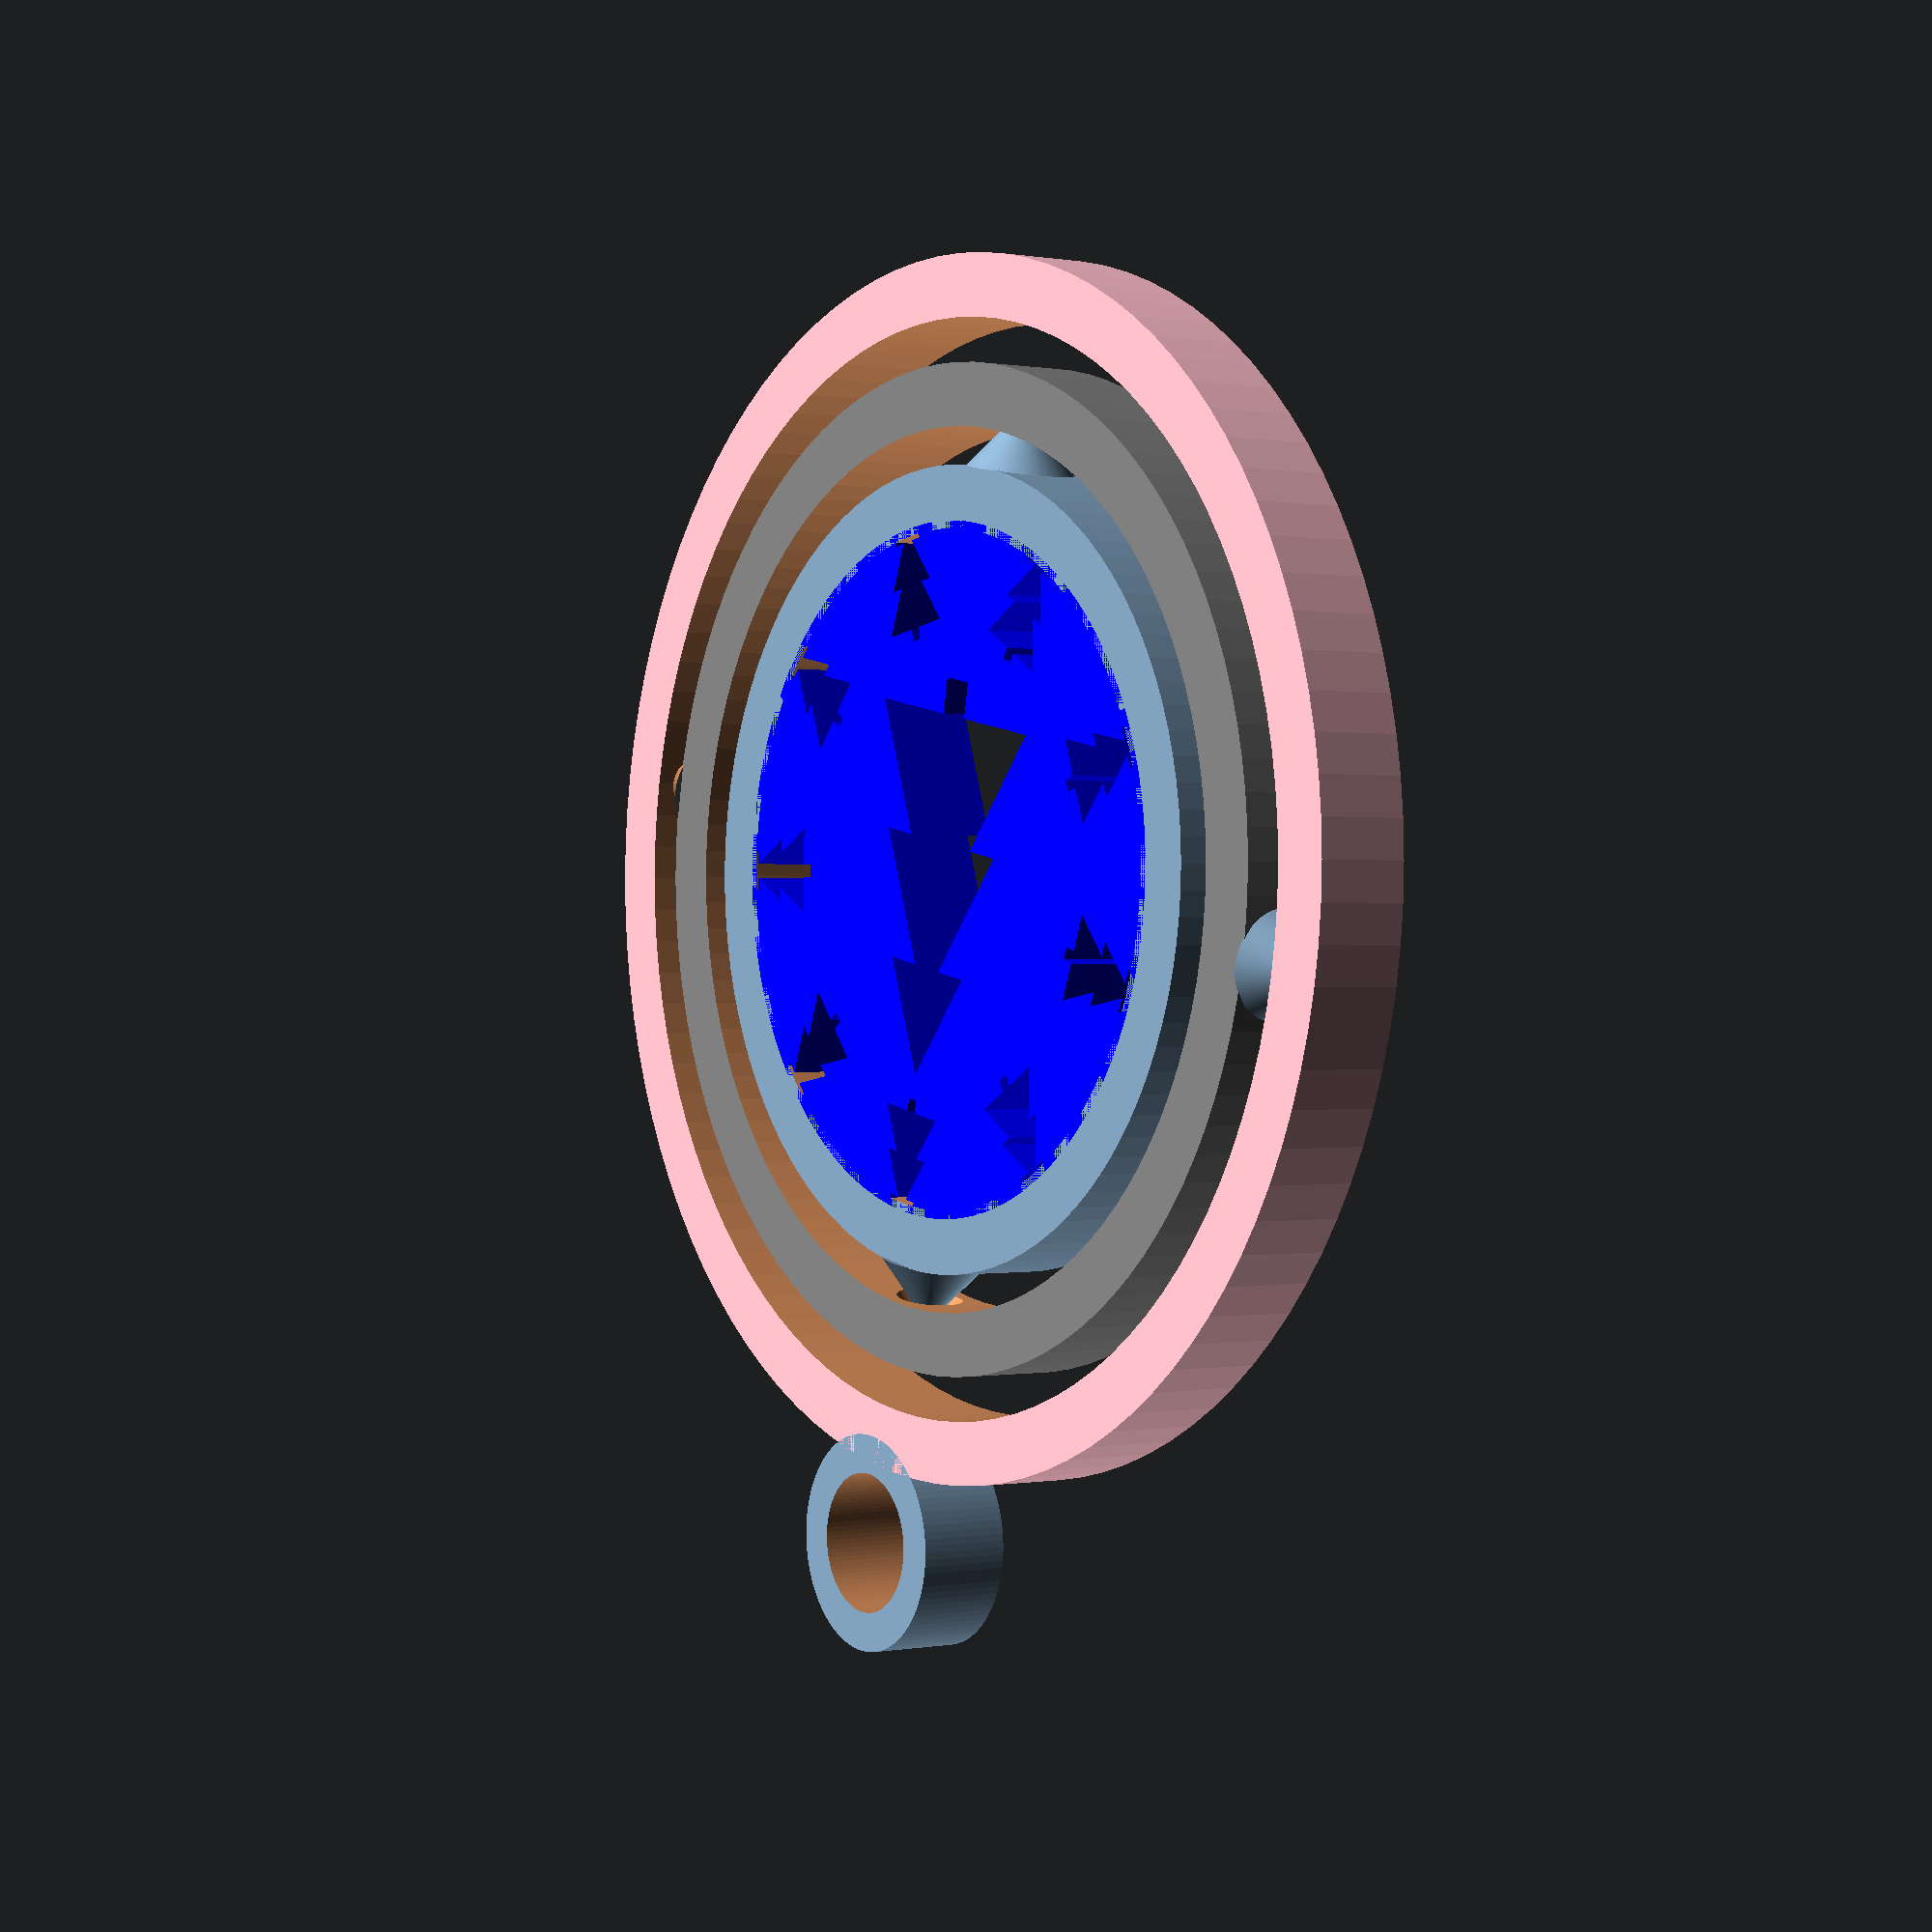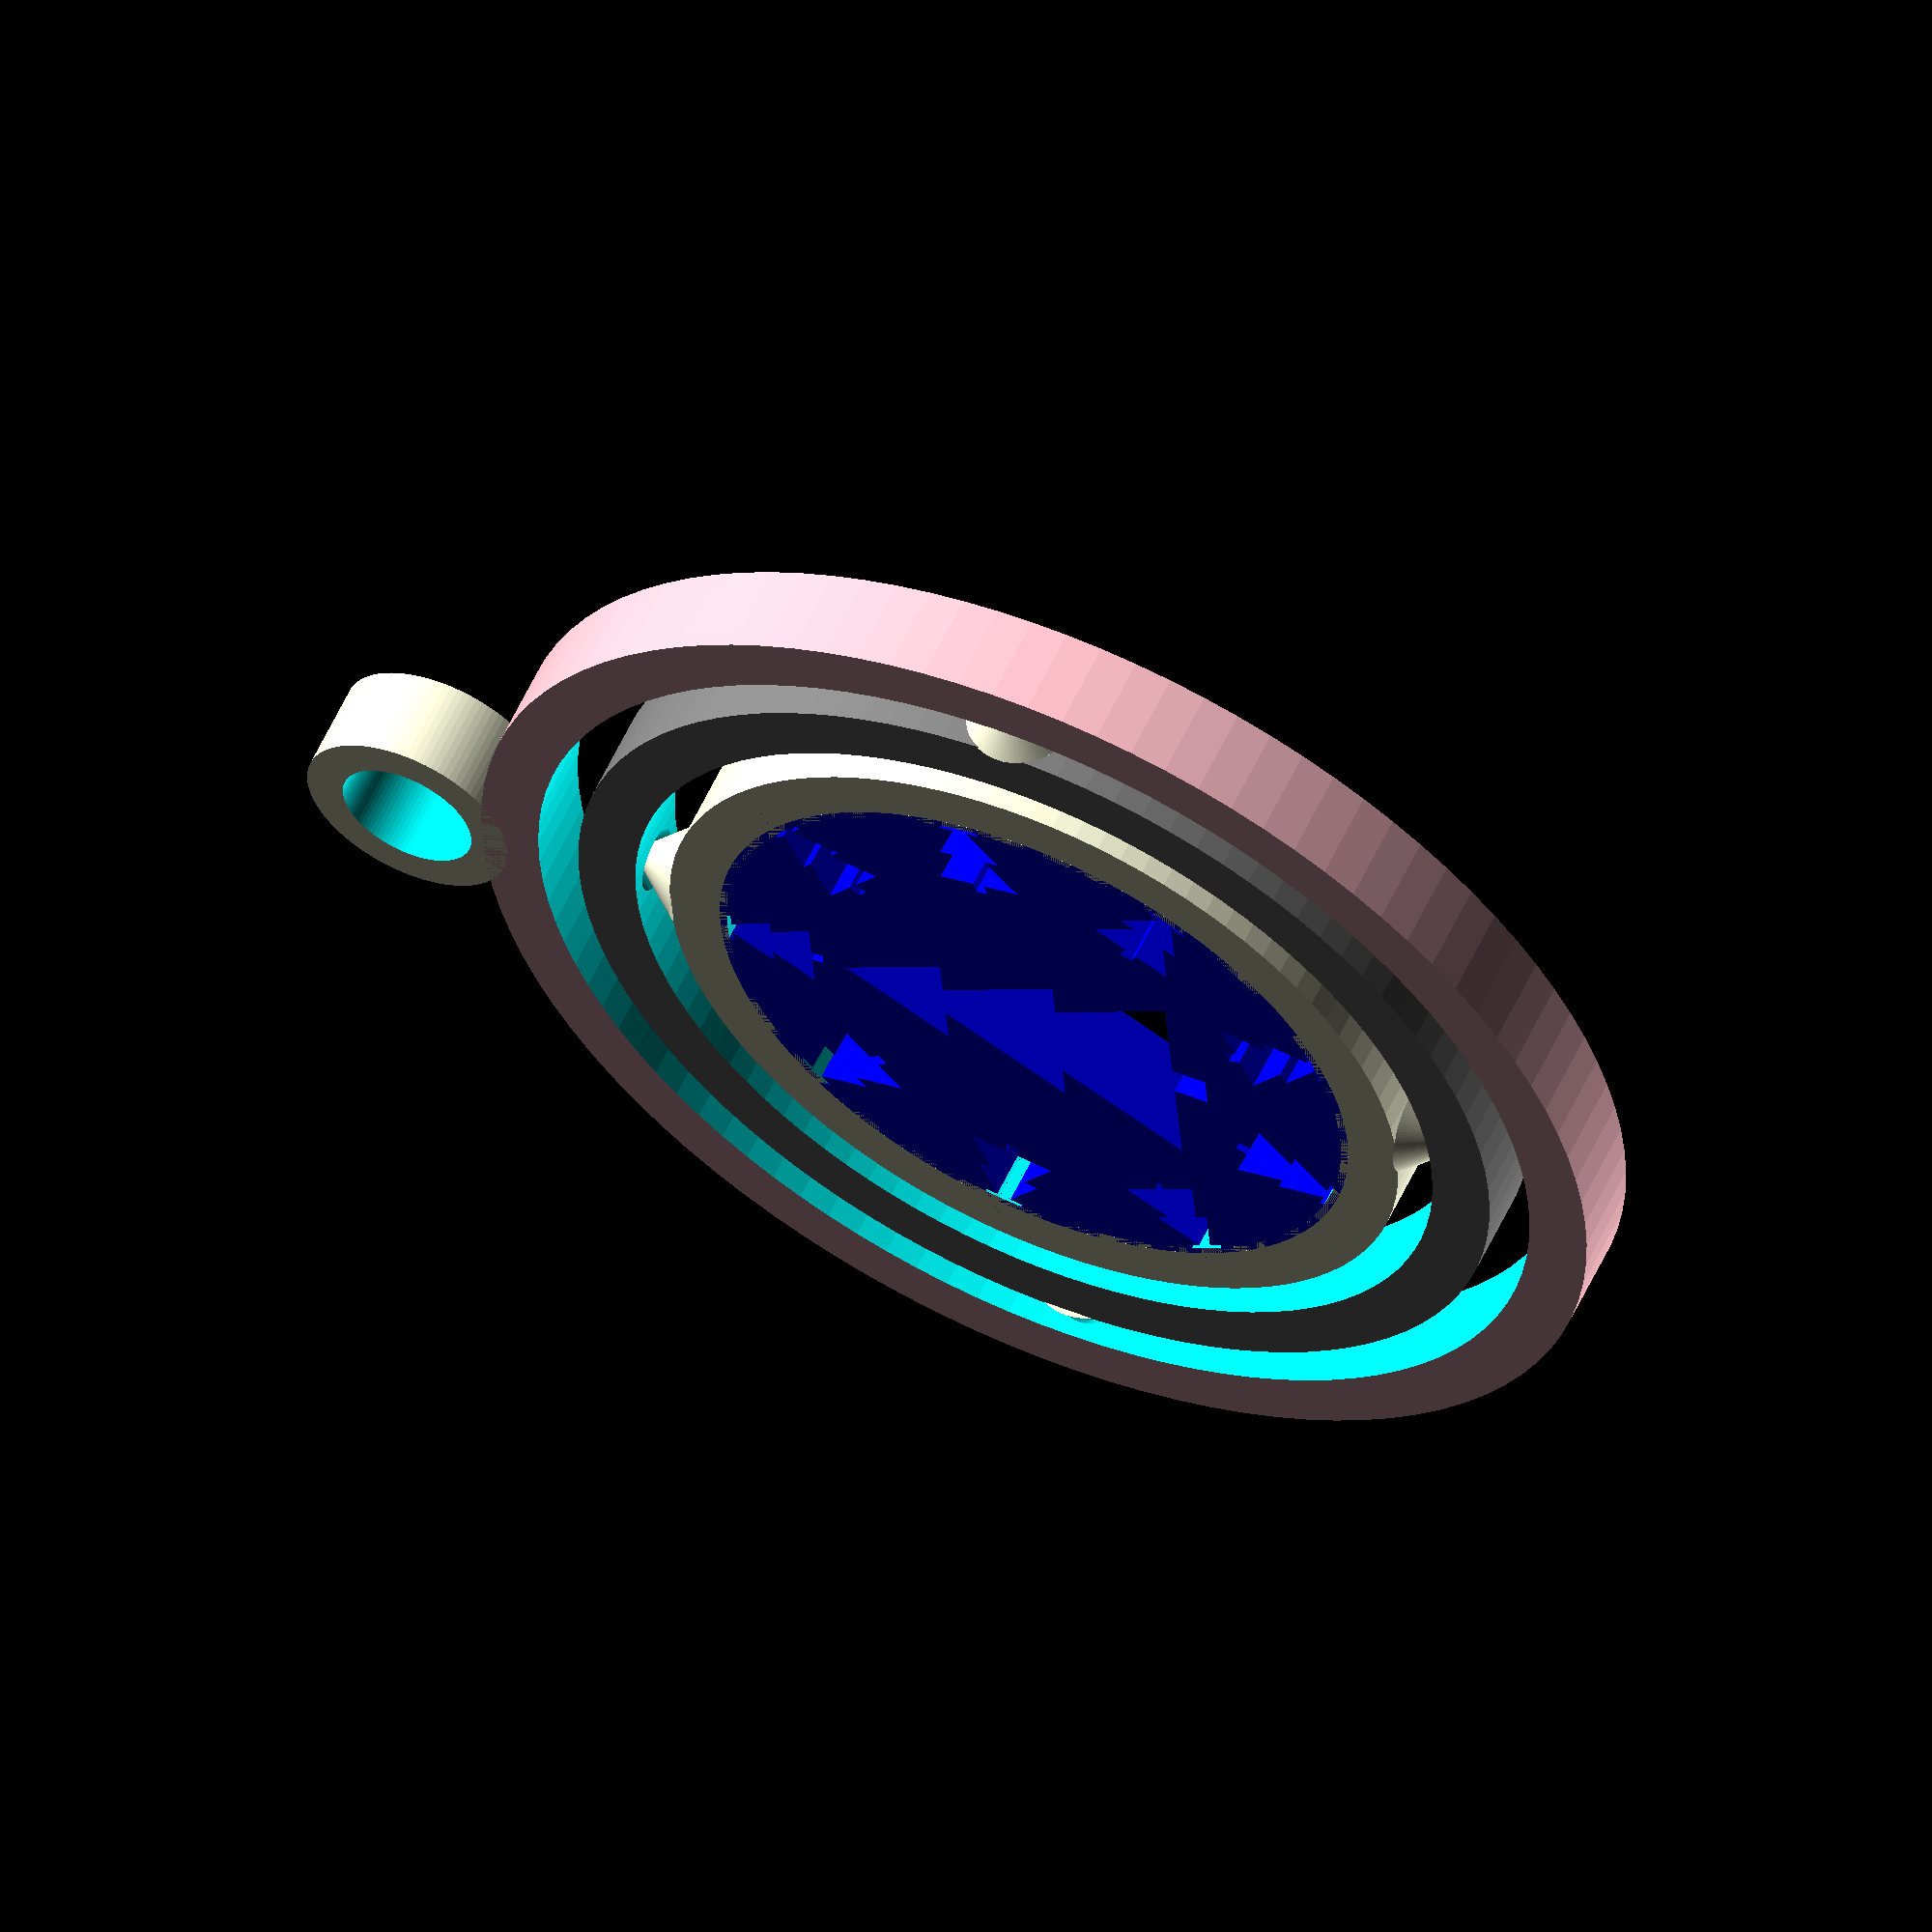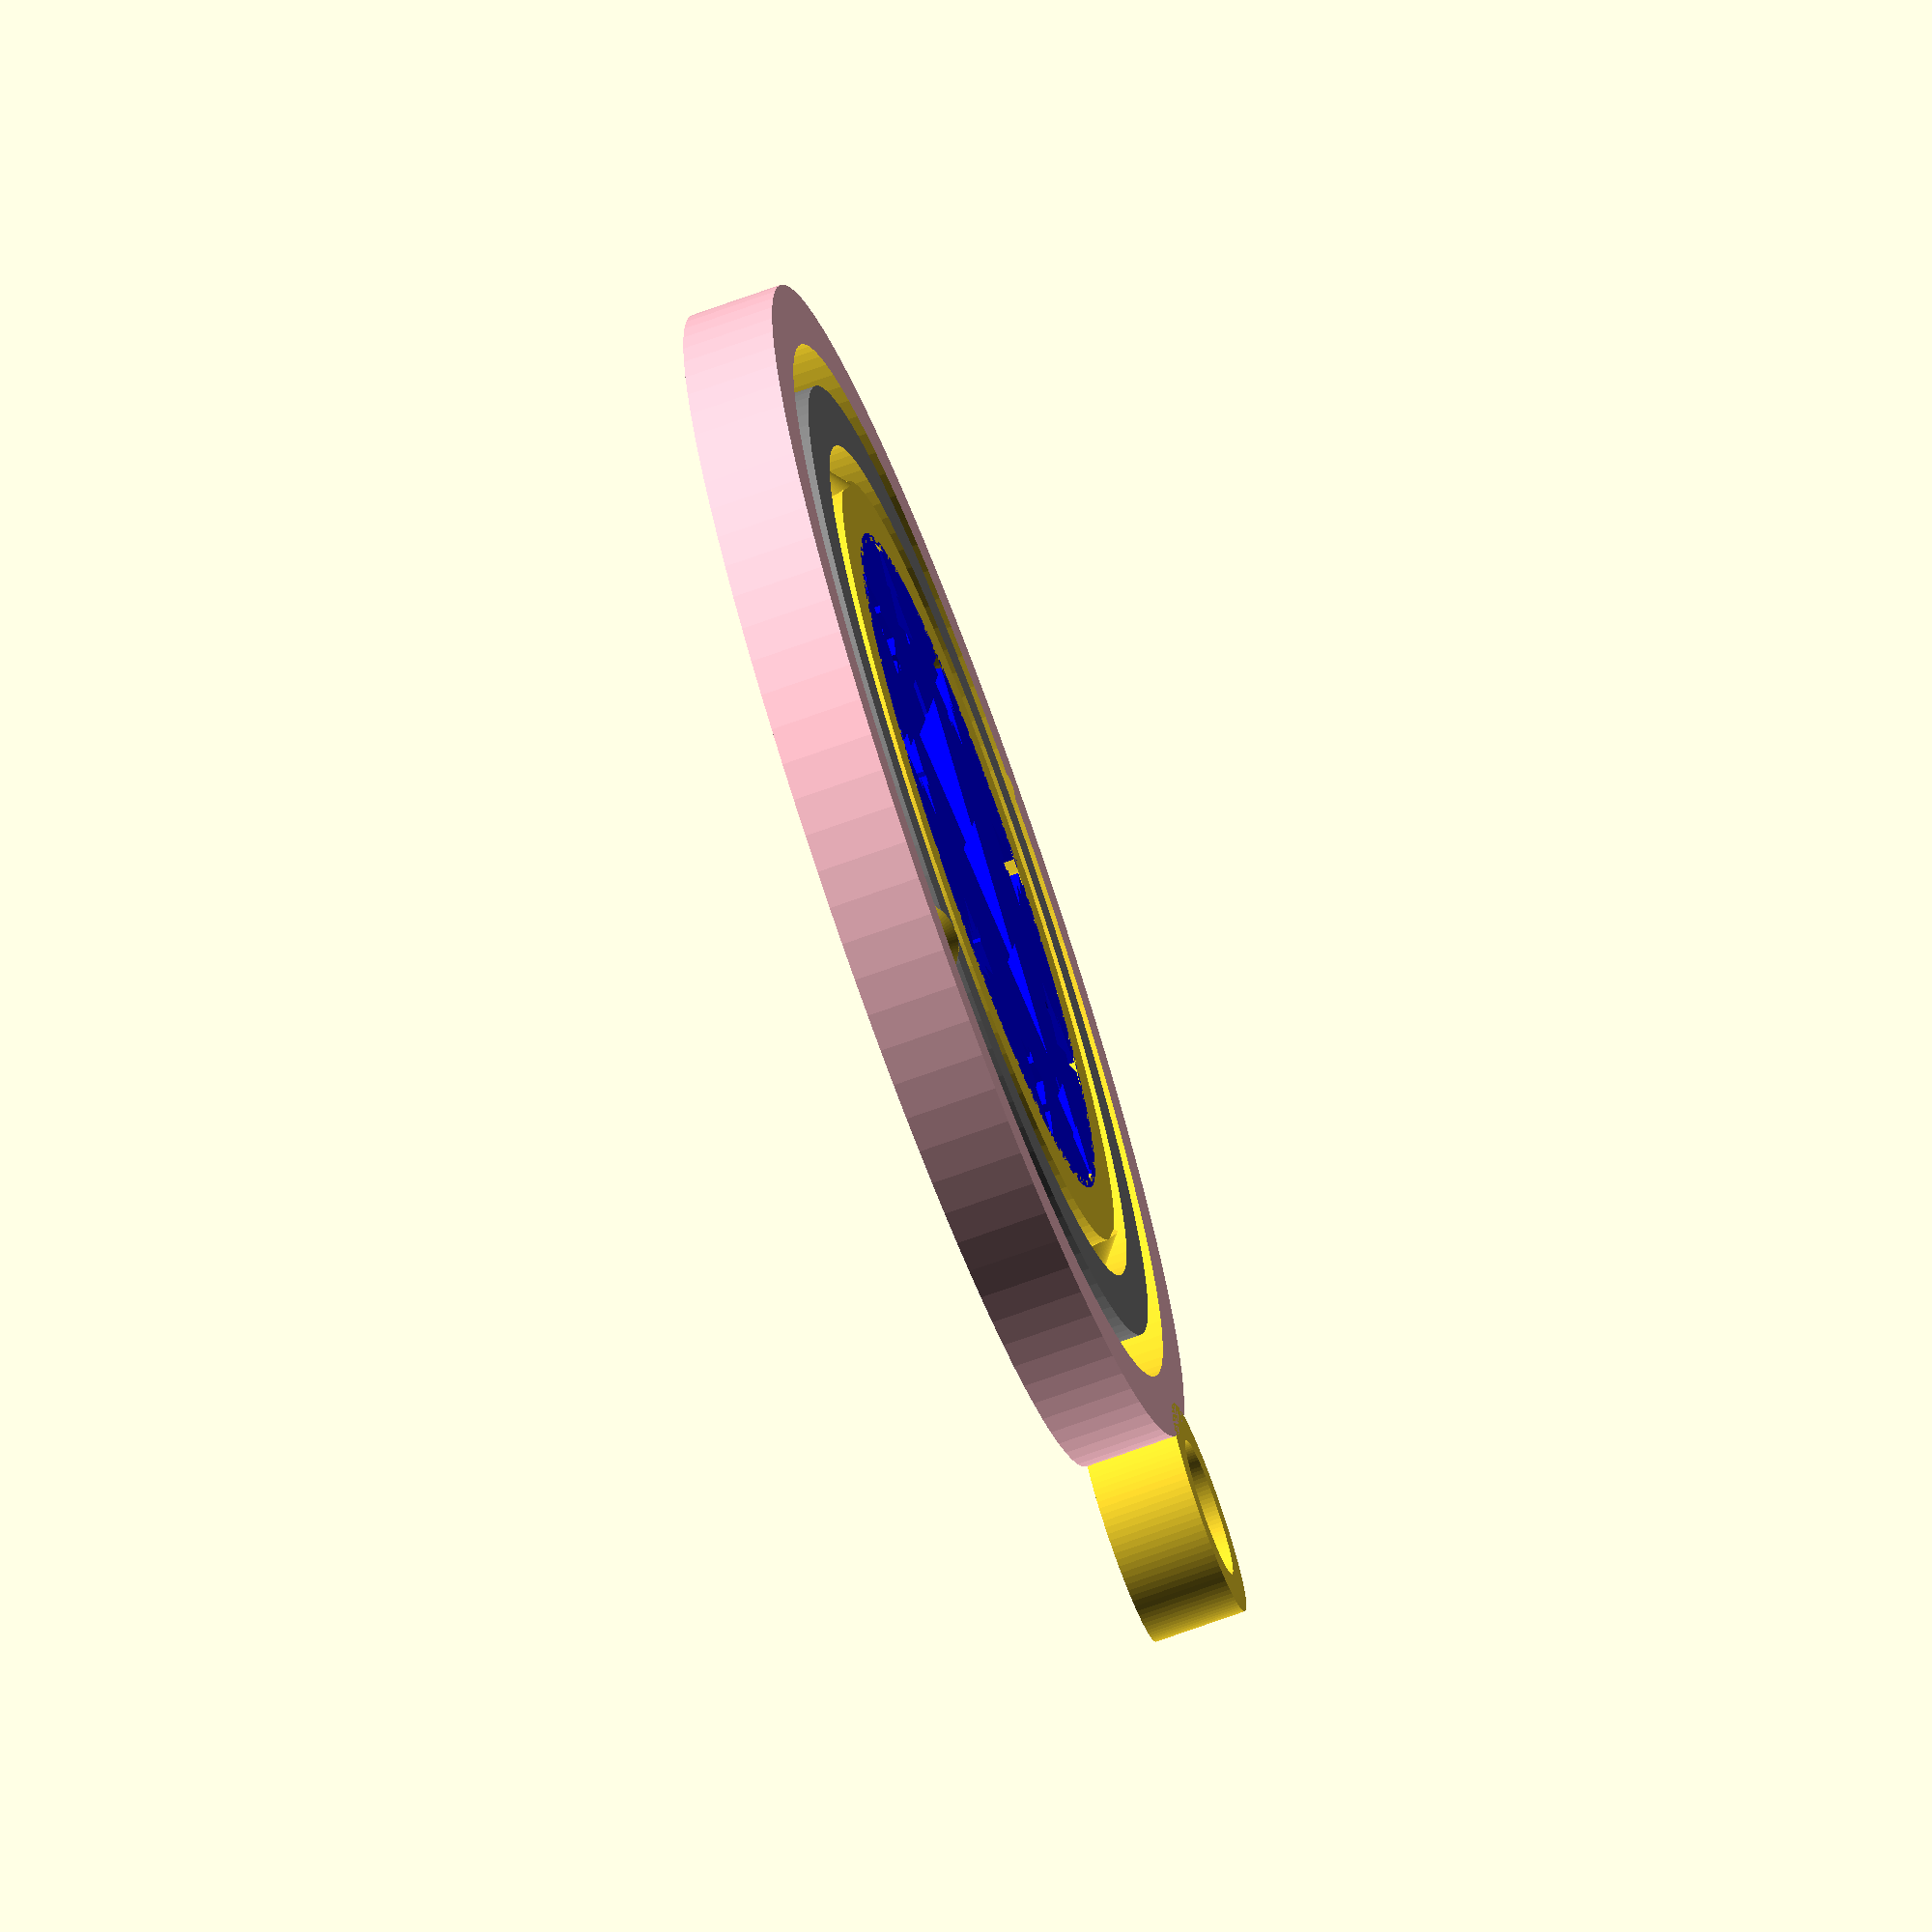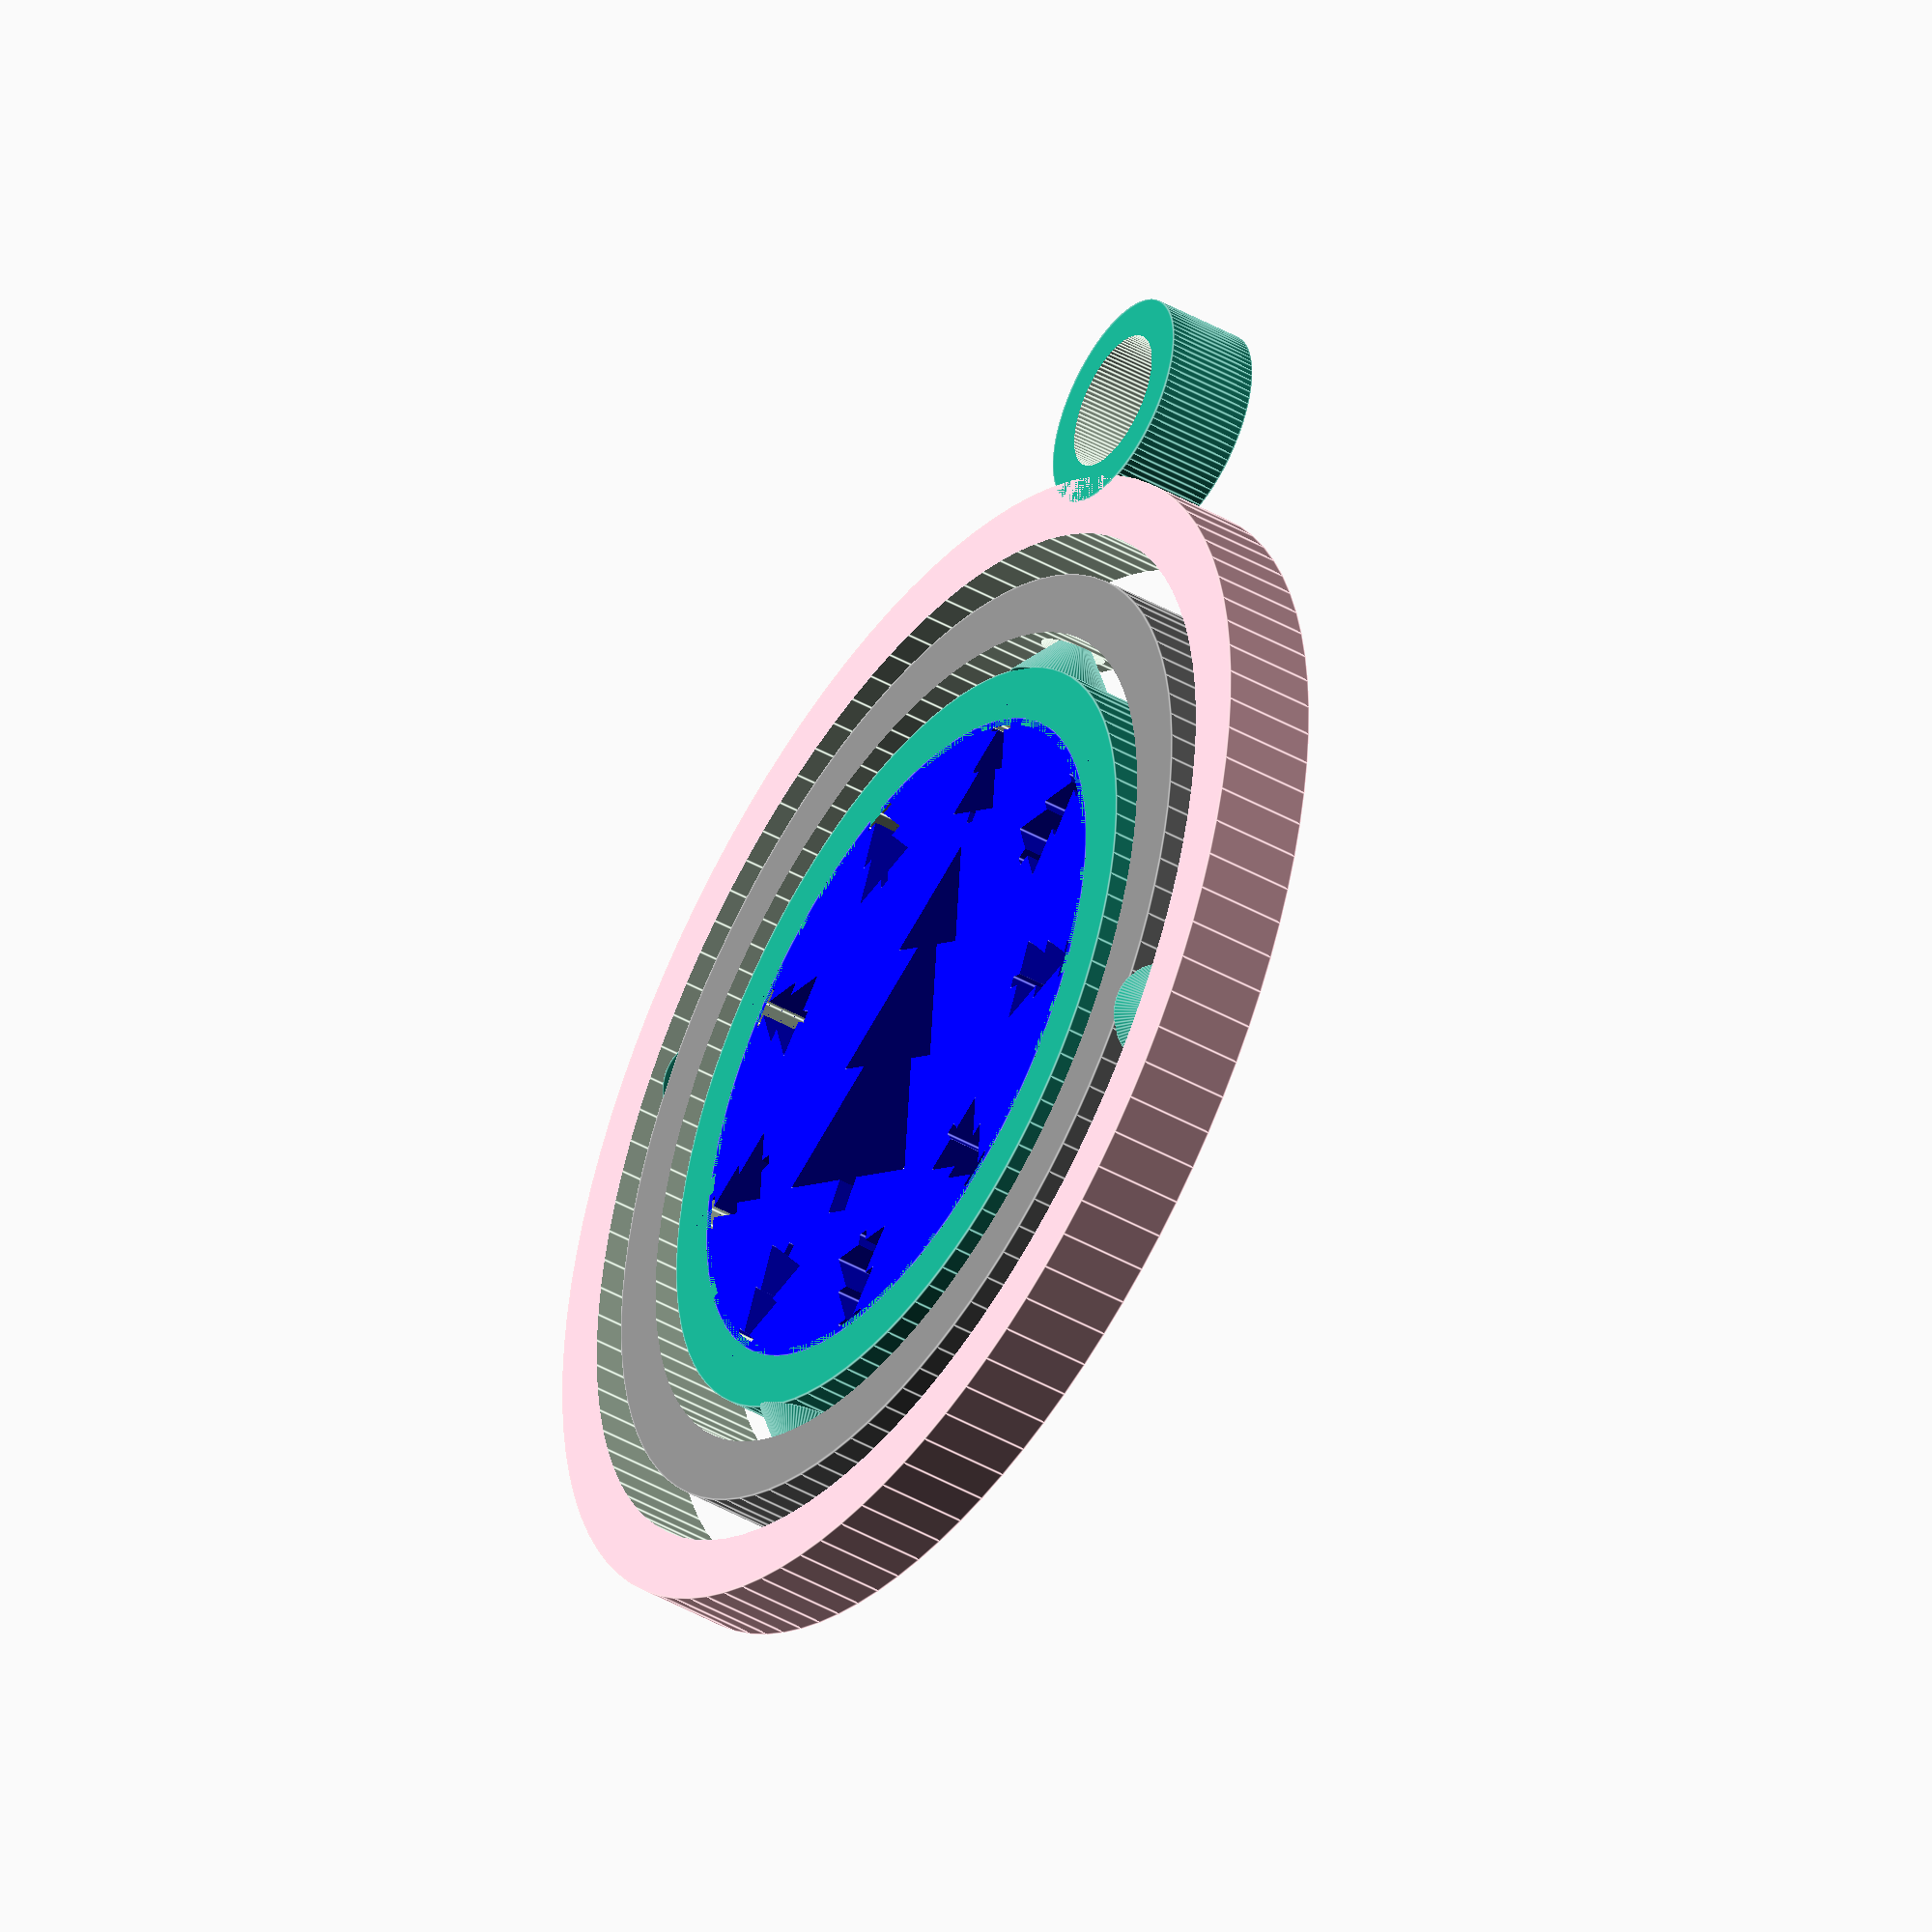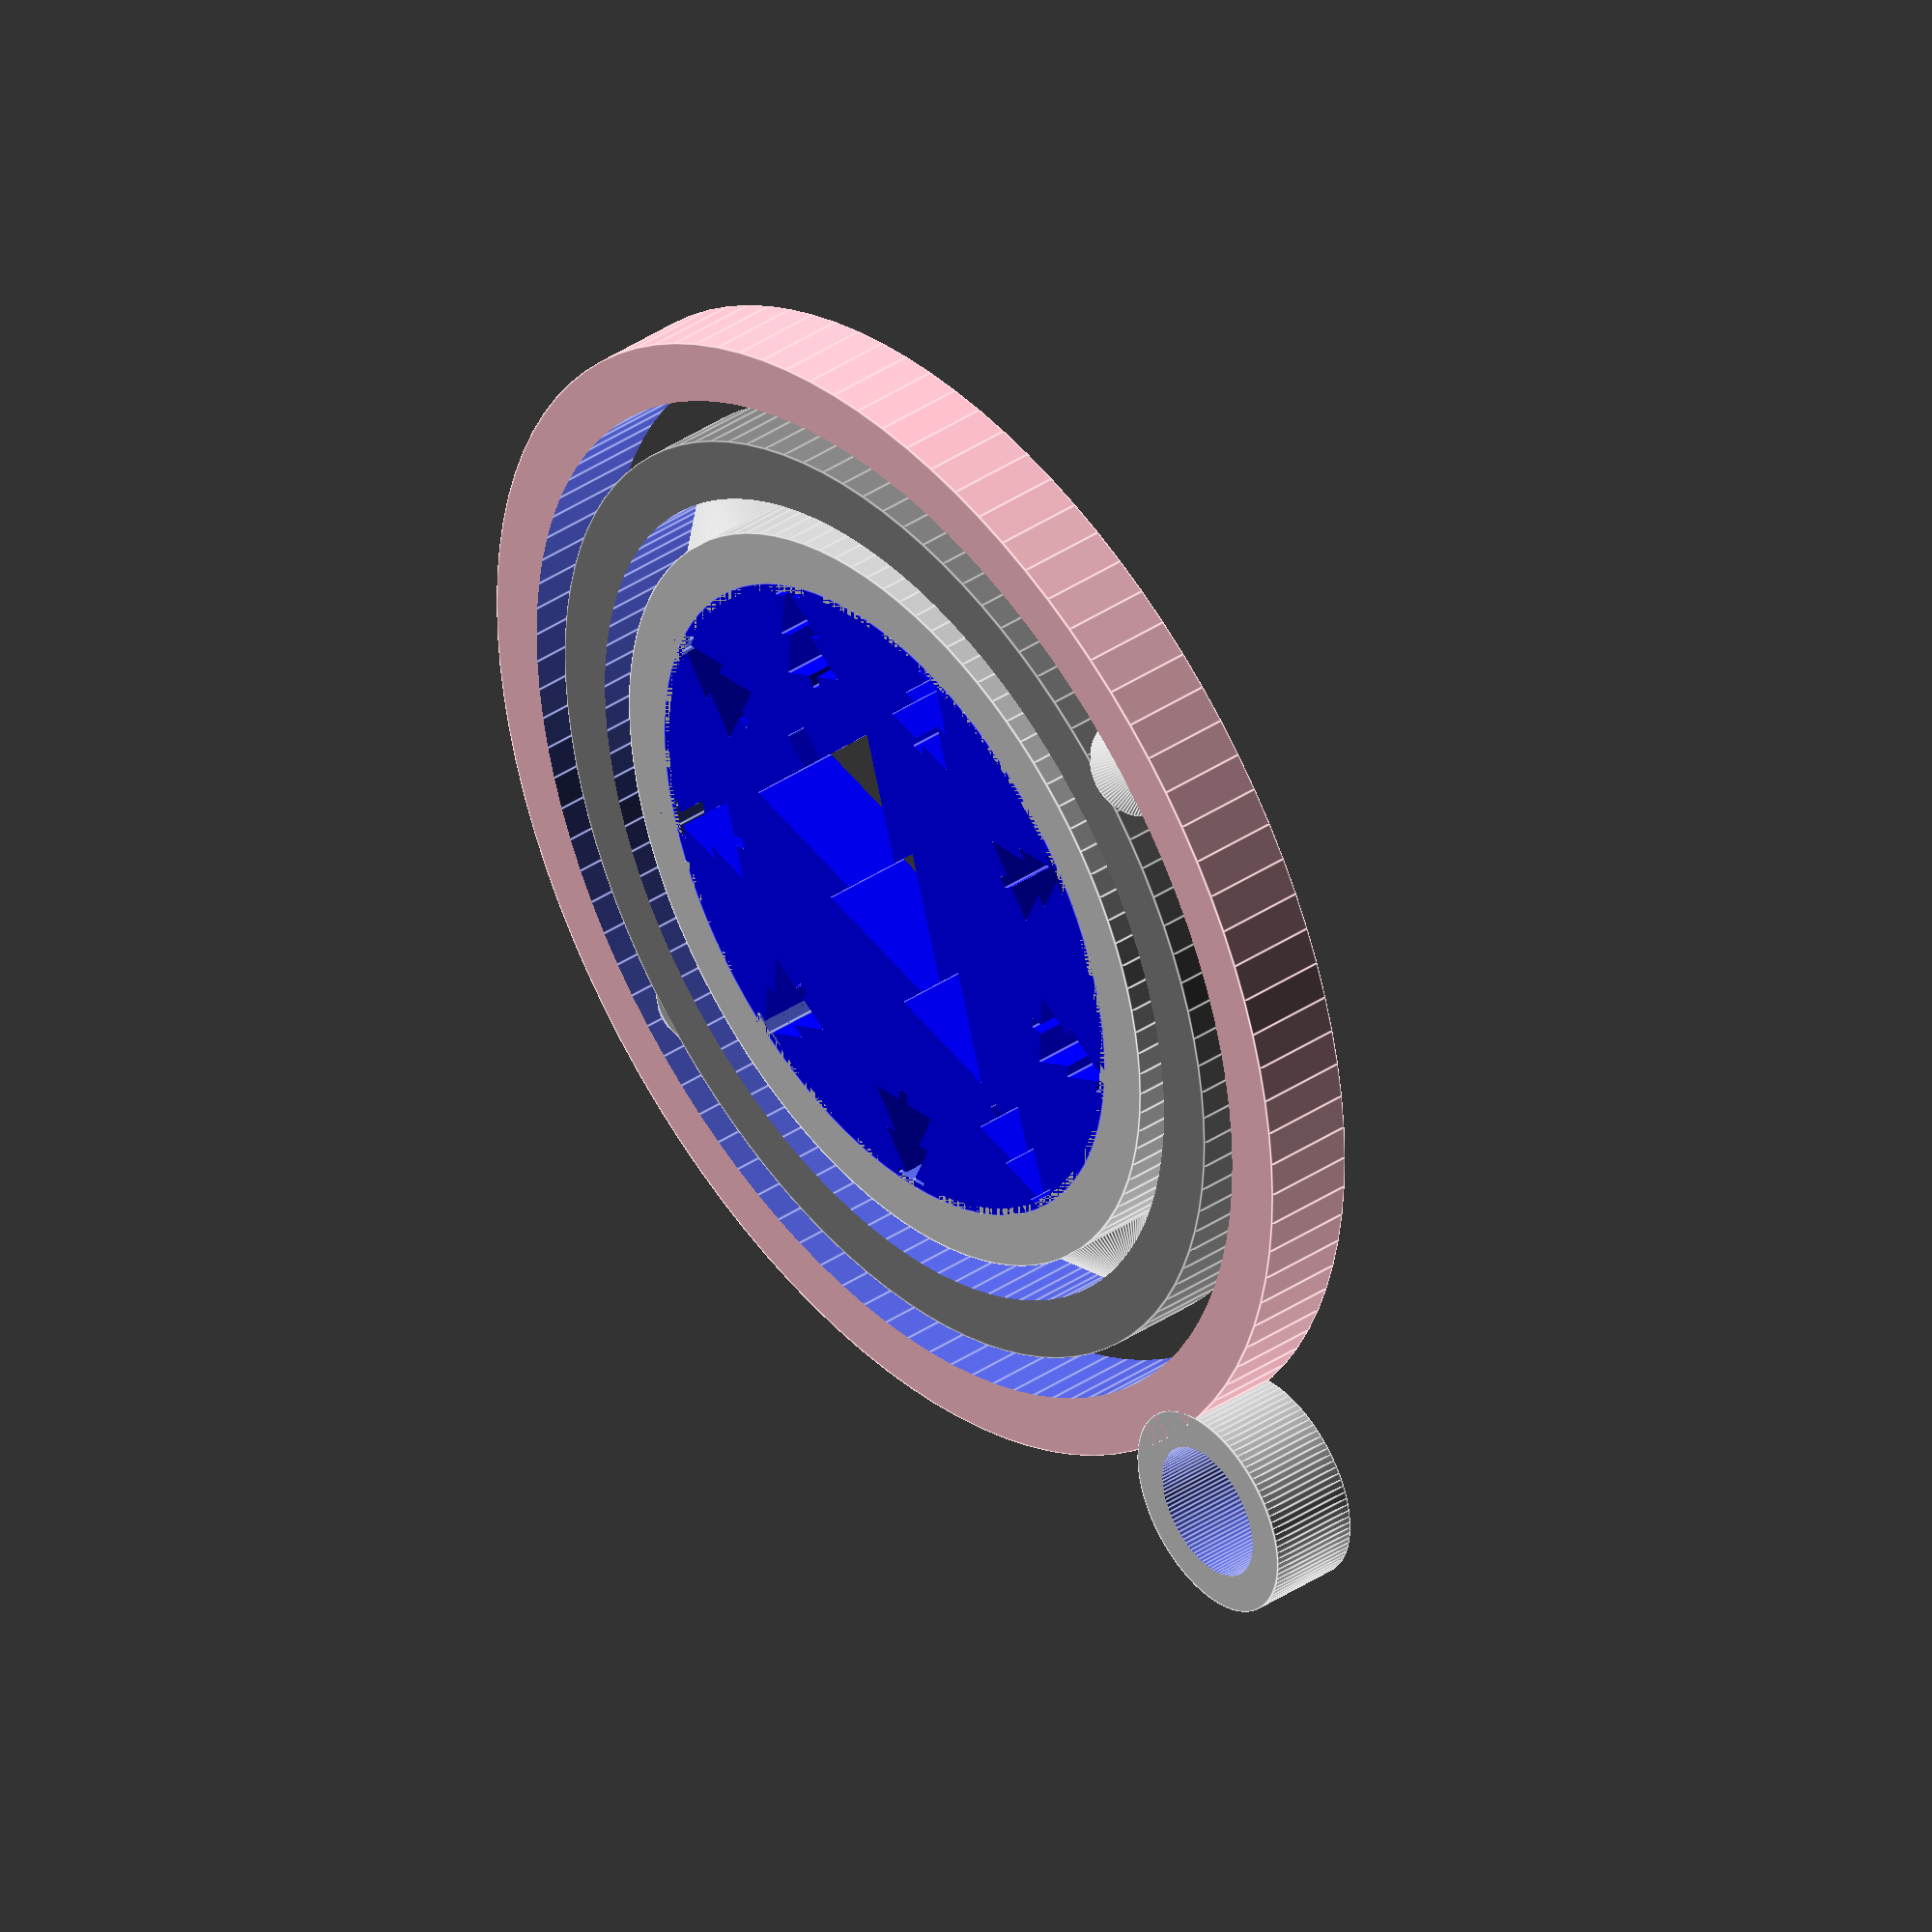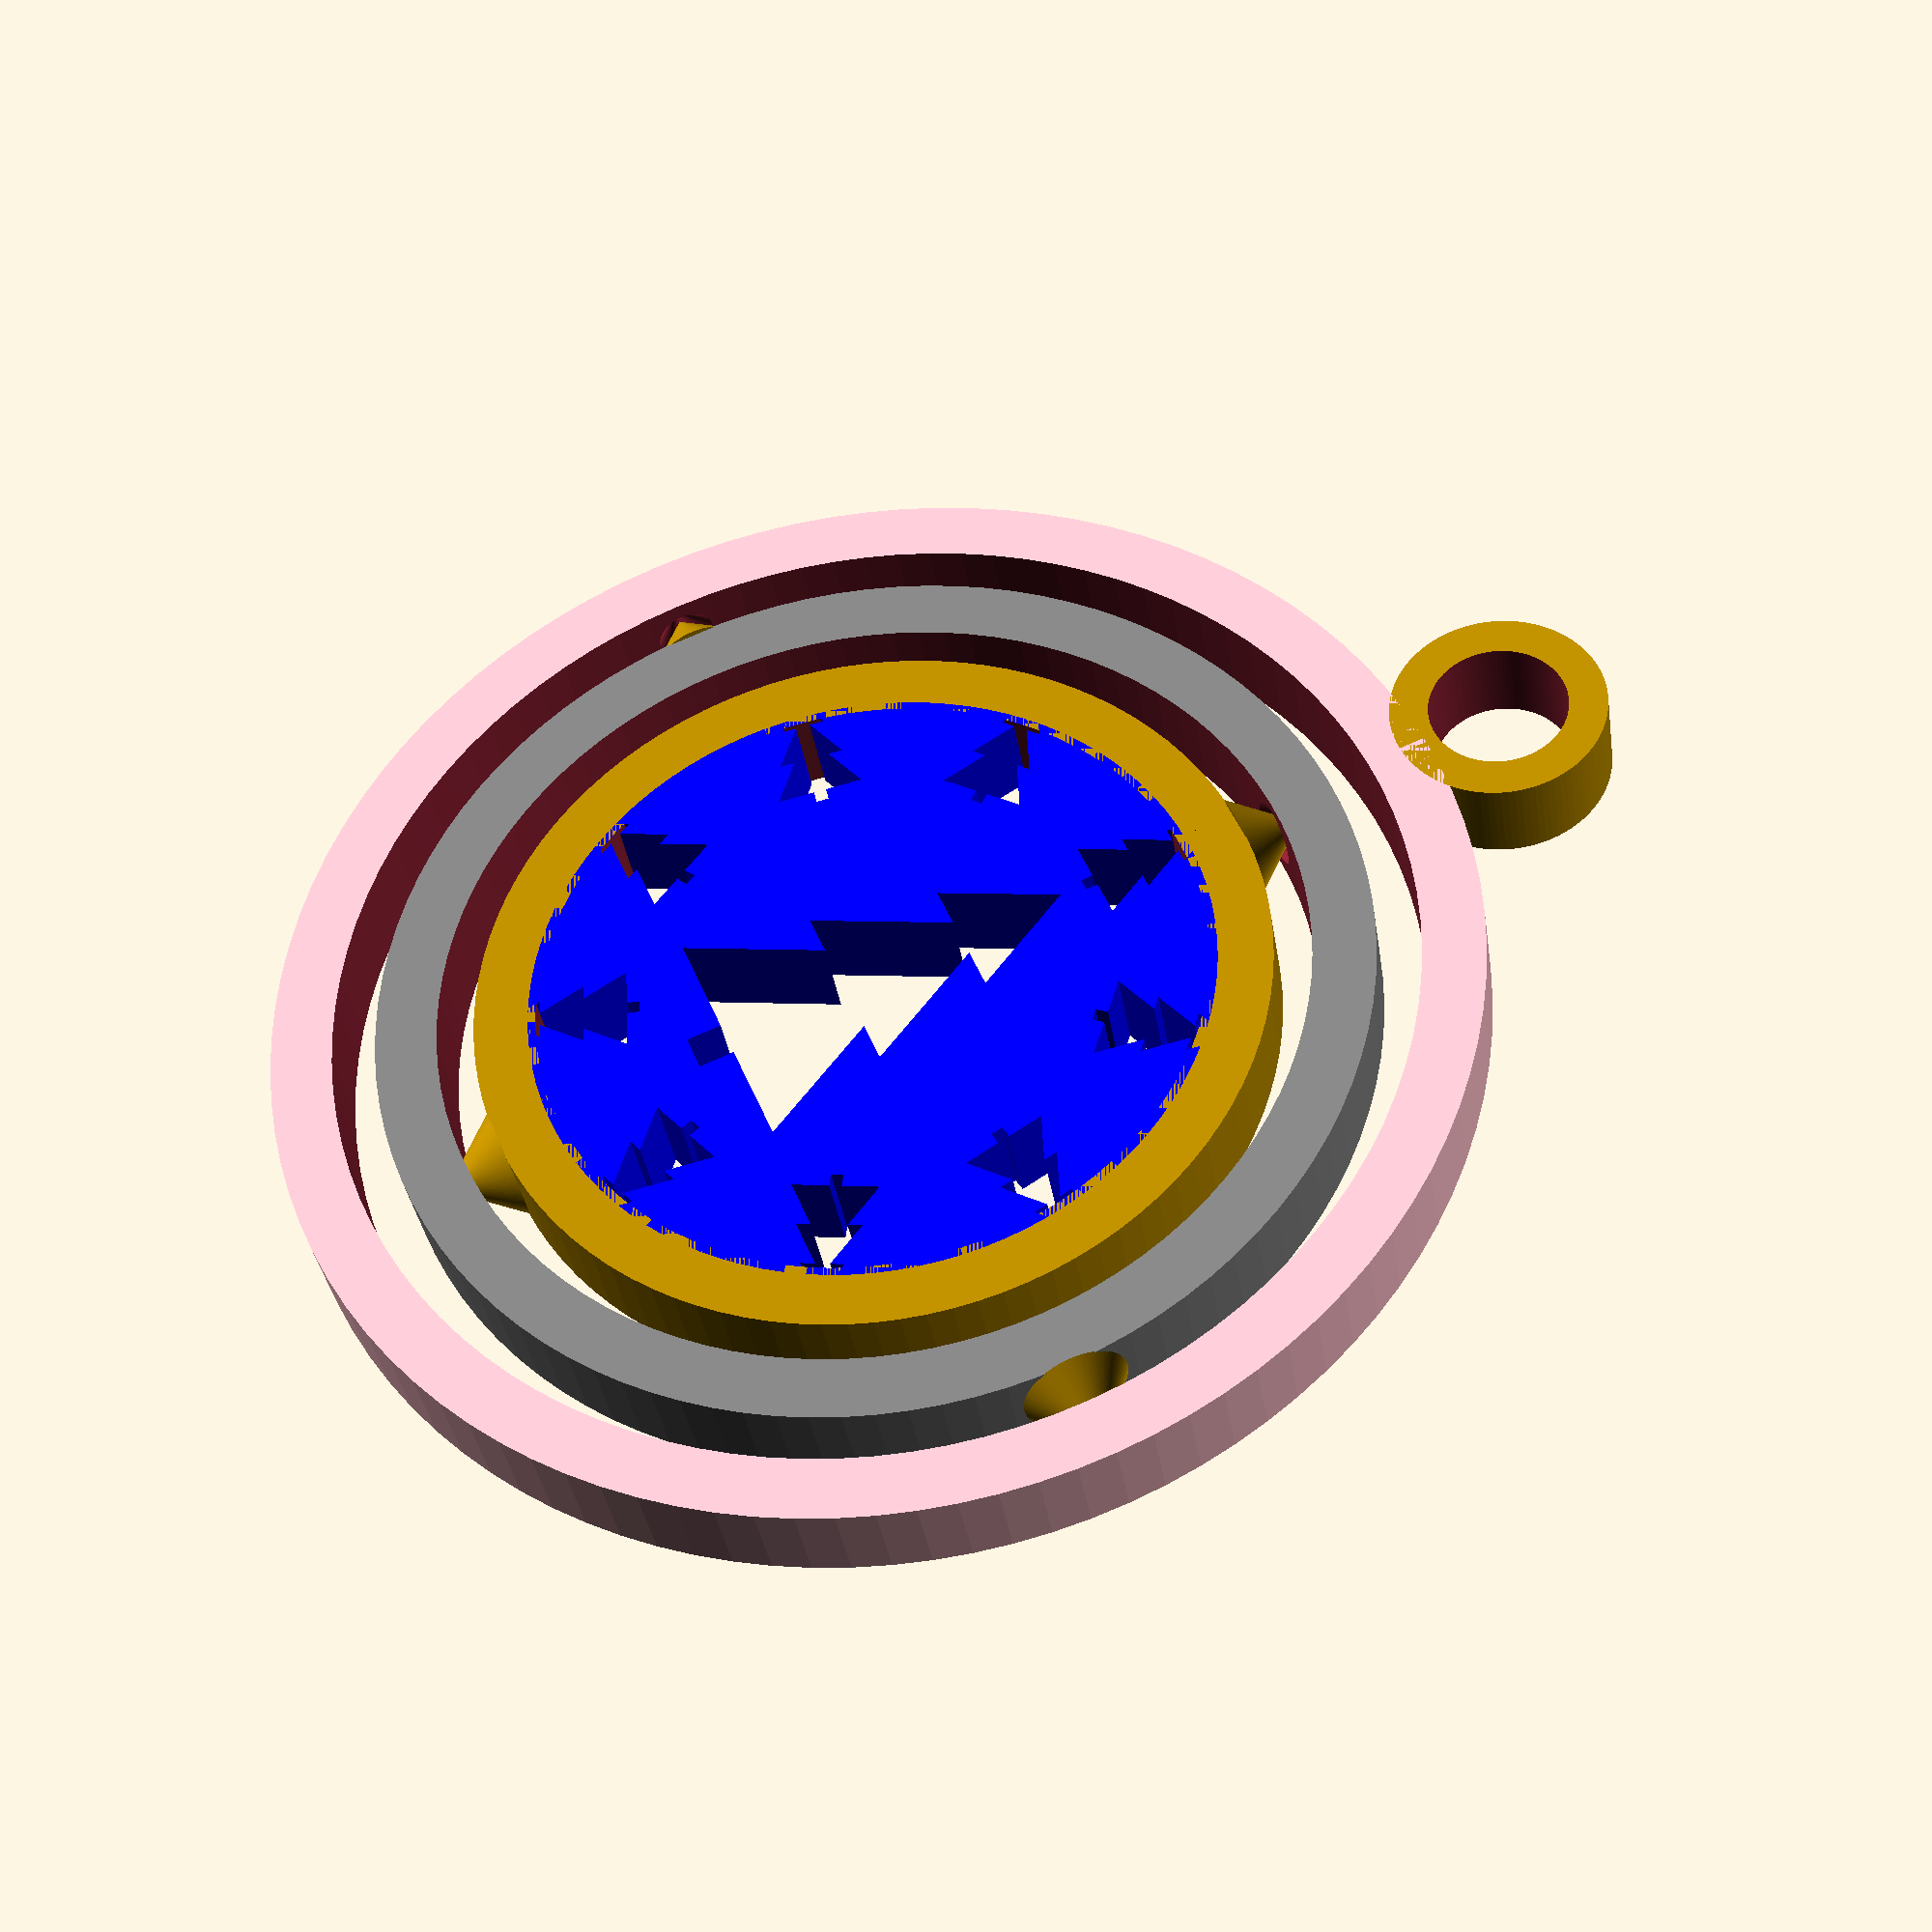
<openscad>
//
// This OpenScad script generates coins, pendants, and ornaments.
// 
// Author: Roberto Marquez - http://electronics.onebeartoe.org/
//
// This OpenSCAD script is a derivative of:
//
// Customizable Gimbal v1.0
// by TheNewHobbyist 2014 (http://thenewhobbyist.com)
// http://www.thingiverse.com/thing:340948
// https://github.com/thenewhobbyist/OpenSCAD/tree/master/Customizable%20Gimble
//
// "Customizable Gimbal" as well as this script are licensed under a 
// Creative Commons Attribution-NonCommercial 3.0 Unported License.
//
// TheNewHobbyist's Inspiration and attribution:
//
// Printrbot Gimbal by DesignMakeTeach 
// http://www.thingiverse.com/thing:317778
// Licensed under the Creative Commons - Attribution - Share Alike license.
//
// Stencil-o-Matic by Benjamin
// http://www.thingiverse.com/thing:55821
// Licensed under the Creative Commons - Attribution - Non-Commercial license.

/* [General] */
height = 3; // [1:10]
includeGimbal = "yes"; // [yes, no]

/* [Inner Icon] */
innerIcon = "Tree"; // [Tree, Cross, Throwie, Star of David, Crescent Star, Star, Blue Moon, Clover, Heart, Horseshoe, Hourglass, OSHW, Texas, Africa, Oval, Balloon, Circle]
innerIconXyScale = 1.15; // [-1 : 0.05 : 30]
innerIconOffsetY = -13; // [-35:35]

/* [Outer Icon] */
outerIcon = "Tree"; // [Tree, Cross, Star of David, Crescent Star, Star, Blue Moon, Clover, Heart, Horseshoe, Hourglass, OSHW, Texas, Africa, Oval, Balloon, Circle]
outerIconXyScale = 0.4; // [-1 : 0.05 : 25]
outerIconCount = 8; // [1:15]

/* [Hidden] */

$fn=100;

ornament(height = height,
         includeGimbal = includeGimbal,
         innerIcon = innerIcon,
         innerIconXyScale = innerIconXyScale,
         innerIconOffsetY = innerIconOffsetY,
         outerIcon = outerIcon,
         outerIconXyScale = outerIconXyScale,
         outerIconCount = outerIconCount);

module ornament(height = 3,
                includeGimbal = "yes", // [yes, no]
                innerIcon = "Tree",
                innerIconXyScale = 0.9,
                innerIconOffsetY = -4,
                outerIcon = "Tree",
                outerIconXyScale = 0.2,
                outerIconCount = 10)
{
    {
        coinScale =  0.2;//0.199248
        
        union()
        {
            if(includeGimbal == "yes")
            {
                ring1(height);
                ring2(height);
                ring3(height);
                
                xyScale = 0.5;
                zTranslate = -height / 2.0;
                translate([0, -22, zTranslate])
                scale([xyScale, xyScale, 1])
                ornamentLoop(center=true);
            }
            

            difference()
            {
                color("blue")
                scale([coinScale, -coinScale, 1]) 
                coin(innerIcon = innerIcon,
                     innerIconXyScale = innerIconXyScale,
                     innerIconOffsetY = innerIconOffsetY,
                     outerIcon = outerIcon,
                     outerIconCount = outerIconCount,            
                     outerIconXyScale = outerIconXyScale,
                     radius = 55,
                     height=height
                ); 

                clipOversizedImages(center=true);
            }
        }
    }    
}

module clipOversizedImages()
{ 
	difference()
	{
		cylinder(r=200, h=10, center=true);
		cylinder(r=11, h=11, center=true);
	}
}

module ring1(height)
{
	difference()
	{
	    color("pink")
    	cylinder(r=19.35, h=height, center=true);
    	
    	cylinder(r=17.35, h=56, center=true);
    	translate([17.45,0,0]) rotate([0,90,0]) cylinder(r1=1.7, r2=0, h=2.1, center=true);
    	translate([-17.45,0,0]) rotate([0,270,0]) cylinder(r1=1.7, r2=0, h=2.1, center=true);
	}
}

module ring2(height)
{
	translate([16.95,0,0]) rotate([0,90,0]) cylinder(r1=1.7, r2=0, h=2.1, center=true);
	translate([-16.95,0,0]) rotate([0,270,0]) cylinder(r1=1.7, r2=0, h=2.1, center=true);
	difference()
	{
	    color("grey")
		cylinder(r=15.95, h=height, center=true);
		
		cylinder(r=13.95, h=56, center=true);
		translate([0,-14.2,0]) rotate([90,0,0]) cylinder(r1=1.7, r2=0, h=2.1, center=true);
		translate([0,14.2,0]) rotate([270,0,0]) cylinder(r1=1.7, r2=0, h=2.1, center=true);
	}
}

module ring3(height)
{
	translate([0,13.75,0]) rotate([270,0,0]) cylinder(r1=1.7, r2=0, h=2.1, center=true);
	translate([0,-13.75,0]) rotate([90,0,0]) cylinder(r1=1.7, r2=0, h=2.1, center=true);
	difference()
	{
		cylinder(r=12.75, h=height, center=true);
		cylinder(r=10.75, h=56, center=true);
	}
}

// Below this comment are the modules for the various charms.

module coin(innerIcon,
            innerIconXyScale,
            innerIconOffsetY,
            outerIcon,
            outerIconCount,            
            outerIconXyScale,
            radius,
            height)
{
    difference()
    {
        // main disk
        cylinder (h = height, r=radius, center = true, $fn=100);
        
        // inner icon
        translate([0, innerIconOffsetY, -5])
        scale([innerIconXyScale, innerIconXyScale, 6.5])
        coinIcon(innerIcon, height);
        
        // outer icons
        for ( i = [0 : outerIconCount] )
        {
            rotate( i * 360 / (outerIconCount+1), [0, 0, 1])
            translate([0, 43, -5])
            scale([outerIconXyScale, outerIconXyScale, 3.0])
            coinIcon(outerIcon, height);
        }
    }        
}

module coinIcon(iconName, height)
{
    if(iconName == "Cross")
    {
        crucifixionCcross(height);
    }
    else if(iconName == "Throwie")
    {
        throwieCutout(height=height);
    }
    else if(iconName == "Star of David")
    {
        starOfDavid();
    }
    else if(iconName == "Crescent Star")
    {
        crescentStar();
    }
    else if(iconName == "Star")
    {
        star(height);
    }
    else if(iconName == "Blue Moon")
    {
        blueMoon();
    }
    else if(iconName == "Clover")
    {
        clover();
    }
    else if(iconName == "Heart")
    {
        heart();
    }
    else if(iconName == "Horseshoe")
    {
        horseshoe();
    }
    else if(iconName == "Hourglass")
    {
        hourglass();
    }
    else if(iconName == "OSHW")
    {
        oshwlogo800px();
    }
    else if(iconName == "Texas")
    {
        texas();
    }
    else if(iconName == "Africa")
    {
        africa();
    }
    else if(iconName == "Oval")
    {
        oval();
    }
    else if(iconName == "Balloon")
    {
        balloon();
    }
    else if(iconName == "Circle")
    {
        disk();
    }
    else
    {
        // defalut
        christmasTree(height);
    }    
}

module ornamentLoop(height = 3)
{    
    difference()
    {
        cylinder(r=7, h=height);
        
        radius = 4.5;
        translate([0, 0, -1])
        cylinder(r=radius, h=height+2);
    }
}

module africa(h=3)
{
  scale([25.4/90, -25.4/90, 1]) union()
  {
    linear_extrude(height=h)
      polygon([[-150.580000,-277.423125],[-146.079531,-276.225156],[-140.091250,-275.406875],[-134.097344,-275.194219],[-129.580000,-275.813125],[-120.055000,-280.393125],[-114.524688,-282.987813],[-108.580000,-284.883125],[-90.580000,-286.663125],[-82.580000,-285.883125],[-75.580000,-286.763125],[-62.580000,-286.763125],[-52.580000,-288.703125],[-50.015000,-281.841875],[-49.666250,-278.301094],[-50.600000,-274.703125],[-52.933750,-271.236875],[-54.930000,-267.703125],[-55.193555,-265.725156],[-54.839063,-264.181250],[-52.785000,-262.050625],[-46.860000,-259.203125],[-41.540000,-255.233125],[-36.507344,-253.268438],[-31.121250,-252.310625],[-25.977031,-251.574063],[-21.670000,-250.273125],[-17.605000,-247.005625],[-13.570000,-243.123125],[-8.228750,-240.278125],[-2.580000,-238.243125],[5.116250,-234.408125],[9.233906,-233.020312],[13.330000,-233.033125],[16.578496,-234.635938],[18.767969,-237.296250],[21.523750,-244.195625],[22.867012,-247.637813],[24.705156,-250.543750],[27.426660,-252.515000],[31.420000,-253.153125],[34.020625,-252.561875],[37.112500,-251.273125],[43.420000,-248.613125],[54.744844,-245.195000],[66.751250,-242.238125],[72.823418,-241.322891],[78.842031,-240.991250],[84.732441,-241.399297],[90.420000,-242.703125],[92.335469,-239.300469],[94.096250,-237.531875],[96.518906,-236.848906],[100.420000,-236.703125],[101.106250,-239.456875],[102.850000,-241.663125],[105.623281,-242.223437],[109.931250,-242.088125],[114.233594,-241.457812],[116.990000,-240.533125],[118.950313,-237.889844],[119.937500,-234.041875],[120.058437,-229.982031],[119.420000,-226.703125],[116.170000,-232.609375],[114.042500,-235.172969],[111.420000,-237.413125],[109.258437,-238.469219],[107.140000,-238.586875],[105.336562,-237.645156],[104.120000,-235.523125],[104.051445,-233.774590],[104.660937,-231.706719],[107.225000,-227.049375],[112.910000,-218.703125],[117.230000,-209.703125],[129.190000,-193.703125],[136.070000,-179.703125],[143.770000,-170.703125],[145.389180,-167.818691],[146.422187,-164.894531],[147.452500,-159.011875],[148.306562,-153.224844],[150.430000,-147.703125],[153.026562,-144.378281],[155.977500,-141.654375],[158.977187,-138.954844],[161.720000,-135.703125],[163.706875,-131.857500],[165.367500,-127.753125],[167.901875,-123.198750],[172.510000,-118.003125],[196.360000,-99.413125],[198.547500,-96.899375],[199.119062,-95.462969],[199.190000,-93.703125],[198.023750,-88.798125],[197.858281,-85.915312],[199.190000,-83.293125],[202.035000,-81.735625],[205.420000,-80.643125],[210.616250,-78.339375],[216.420000,-77.033125],[221.343438,-77.255469],[226.137500,-78.466875],[235.420000,-81.903125],[242.420000,-83.823125],[247.420000,-86.313125],[252.815000,-87.886875],[261.420000,-91.703125],[260.857031,-82.415469],[259.203750,-75.181875],[252.840000,-59.703125],[248.200156,-48.958594],[243.043750,-38.299375],[237.105469,-28.092031],[230.120000,-18.703125],[214.420000,-3.703125],[202.590000,8.296875],[190.130000,23.296875],[182.700000,31.296875],[180.686719,34.408750],[179.621250,37.066875],[178.775156,39.537500],[177.420000,42.086875],[174.637500,45.061875],[171.990000,48.396875],[170.576719,52.960156],[170.493750,57.768125],[171.990000,67.296875],[173.087500,77.353125],[174.860000,87.296875],[176.987344,92.743437],[178.753750,95.896875],[179.963281,99.500312],[180.420000,106.296875],[180.420000,128.296875],[180.215000,134.388125],[179.604375,137.343281],[178.330000,140.126875],[175.454687,143.364688],[171.535000,146.326875],[163.420000,151.146875],[147.795000,161.195625],[139.491250,167.401719],[134.150000,172.586875],[132.644941,175.943496],[132.273906,179.825469],[133.563750,188.533125],[135.279219,197.445156],[135.440215,201.582598],[134.680000,205.296875],[133.025547,208.148828],[130.675000,210.429375],[124.757500,213.874375],[118.671250,216.828125],[116.109766,218.494609],[114.160000,220.486875],[112.725937,224.129219],[112.152500,228.723125],[111.327812,234.151406],[109.140000,240.296875],[106.635625,244.352031],[103.805000,247.665625],[97.630000,254.306875],[87.605312,266.389844],[82.611602,271.620801],[77.350000,276.165625],[71.610273,279.914980],[65.182187,282.759531],[57.855508,284.589941],[49.420000,285.296875],[37.996250,285.775625],[27.420000,287.716875],[21.231250,288.703125],[18.320156,288.421406],[15.440000,286.966875],[13.171465,284.906621],[11.957969,283.077344],[11.547676,281.413770],[11.688750,279.850625],[12.617656,276.764531],[12.730000,273.296875],[10.496250,268.883125],[7.730000,264.296875],[2.520000,252.296875],[-0.930938,246.156094],[-4.747500,240.648125],[-8.530313,234.714531],[-11.880000,227.296875],[-13.862656,219.380312],[-14.976250,211.379375],[-16.294219,203.337188],[-18.890000,195.296875],[-25.145469,183.220625],[-31.733750,171.166875],[-34.577012,165.005469],[-36.812656,158.678125],[-38.210410,152.127656],[-38.540000,145.296875],[-37.854844,140.384375],[-36.366250,134.541875],[-32.400000,124.296875],[-26.122500,114.133125],[-24.510938,109.040469],[-24.870000,102.296875],[-27.060000,94.296875],[-28.790000,82.296875],[-30.831875,75.304375],[-34.092500,66.459375],[-41.030000,51.296875],[-60.260000,25.296875],[-61.932031,21.229062],[-61.973750,17.819375],[-60.260000,10.296875],[-59.280000,2.296875],[-57.553750,-5.903125],[-56.907656,-9.822187],[-56.780000,-14.703125],[-56.876250,-18.770625],[-57.640000,-22.553125],[-59.782813,-24.350469],[-63.645000,-26.484375],[-70.580000,-29.403125],[-84.580000,-28.723125],[-87.447168,-29.114961],[-89.579219,-29.965937],[-92.421250,-32.718125],[-94.672656,-36.325312],[-97.900000,-40.133125],[-101.224531,-42.220937],[-104.861250,-43.275625],[-112.580000,-43.703125],[-120.136250,-43.681875],[-127.580000,-42.483125],[-151.580000,-33.243125],[-169.580000,-34.703125],[-179.666563,-33.916875],[-188.367500,-32.358125],[-195.924688,-31.361875],[-199.349961,-31.491875],[-202.580000,-32.263125],[-207.238594,-34.573906],[-211.221250,-37.586875],[-218.580000,-44.613125],[-227.745000,-52.869375],[-232.417500,-57.464844],[-235.860000,-61.703125],[-237.339688,-64.750937],[-238.150000,-67.650625],[-238.967813,-70.576562],[-240.470000,-73.703125],[-244.952656,-79.565469],[-250.688750,-86.101875],[-256.145469,-92.688906],[-259.790000,-98.703125],[-260.427031,-101.462344],[-260.371250,-103.946875],[-259.790000,-108.703125],[-260.481250,-112.615625],[-261.420000,-115.703125],[-261.367813,-118.479375],[-260.560000,-121.278125],[-258.260000,-126.703125],[-254.808750,-136.496875],[-252.580000,-146.703125],[-250.880000,-163.703125],[-252.245000,-170.073125],[-252.545000,-173.746563],[-251.600000,-177.703125],[-242.200000,-192.703125],[-235.110000,-200.703125],[-229.800000,-208.613125],[-217.280000,-222.003125],[-212.583750,-224.265625],[-207.580000,-225.823125],[-202.220000,-228.750625],[-197.580000,-232.743125],[-193.802637,-236.811113],[-191.282344,-240.379531],[-188.613750,-246.539375],[-186.775781,-252.266094],[-185.293770,-255.293105],[-182.970000,-258.603125],[-179.770781,-261.589844],[-175.706250,-264.361875],[-167.580000,-269.483125],[-155.580000,-280.703125],[-153.230000,-278.868125],[-150.580000,-277.423125]]);
  }
}

module oshwlogo800px(h=3)
{
  scale([25.4/90, -25.4/90, 1]) union()
  {
    linear_extrude(height=h)
      polygon([[-16.500000,-266.590625],[31.500000,-266.590625],[35.913750,-266.534375],[38.183906,-266.198281],[40.020000,-265.420625],[41.923281,-262.160625],[43.351250,-256.703125],[45.100000,-246.590625],[52.700000,-205.590625],[56.200000,-188.630625],[58.567813,-185.469375],[61.927500,-183.260625],[69.500000,-180.170625],[109.500000,-163.940625],[111.590645,-163.768535],[113.705781,-164.161406],[117.908750,-166.156875],[125.500000,-171.590625],[163.500000,-197.590625],[172.651250,-204.133125],[177.878906,-206.627187],[180.314082,-207.006445],[182.500000,-206.550625],[185.527031,-204.348437],[189.556250,-200.603125],[196.500000,-193.590625],[226.500000,-163.590625],[233.782500,-156.415625],[236.459063,-152.104375],[236.948320,-149.859687],[236.640000,-147.590625],[232.182500,-140.150625],[226.840000,-132.590625],[204.170000,-99.590625],[198.735000,-91.575625],[195.943438,-86.959688],[194.530000,-83.590625],[194.728750,-80.508125],[195.790000,-77.590625],[211.220000,-41.590625],[214.612500,-33.441875],[216.859063,-29.472969],[219.610000,-26.680625],[222.902969,-25.382031],[227.661250,-24.241875],[236.500000,-22.590625],[276.500000,-15.190625],[286.612500,-13.441875],[292.070000,-12.013906],[295.330000,-10.110625],[296.107656,-8.274531],[296.443750,-6.004375],[296.500000,-1.590625],[296.500000,61.409375],[296.451250,65.389375],[295.480000,69.129375],[294.216465,70.392695],[292.297969,71.428438],[287.243750,72.941875],[277.500000,74.609375],[241.500000,81.329375],[231.588750,83.055625],[222.540000,85.389375],[219.320156,88.367812],[216.851250,92.544375],[213.300000,101.409375],[196.980000,142.409375],[196.633398,144.880859],[196.950313,147.303125],[199.030000,151.971875],[205.160000,160.409375],[229.160000,195.409375],[234.117500,202.710625],[236.329062,206.919531],[237.050000,210.409375],[235.319687,214.041250],[231.757500,218.276875],[224.500000,225.409375],[196.500000,253.409375],[189.608750,260.354375],[185.617031,264.009687],[182.500000,266.189375],[180.431699,266.602383],[178.116719,266.266563],[173.136250,264.024375],[164.500000,257.989375],[130.500000,234.549375],[123.356250,229.544375],[119.259844,227.577187],[115.500000,227.209375],[96.500000,236.989375],[91.782500,239.339375],[89.162188,240.012813],[86.720000,239.769375],[84.989063,238.543438],[83.657500,236.621875],[81.780000,232.409375],[72.700000,210.409375],[42.900000,138.409375],[35.080000,119.409375],[33.190000,114.981875],[32.260000,110.419375],[32.972891,108.478281],[34.582500,106.401250],[39.522500,102.131875],[49.500000,95.179375],[57.860156,87.966563],[64.533750,80.444375],[70.125469,72.097188],[75.240000,62.409375],[77.913306,56.103069],[79.938008,49.652520],[81.332534,43.096531],[82.115312,36.473906],[81.919336,23.183965],[79.497500,10.093125],[74.997227,-2.488184],[68.565938,-14.249531],[60.351055,-24.880488],[50.500000,-34.070625],[44.132363,-38.671934],[37.722656,-42.482344],[31.219434,-45.552832],[24.571250,-47.934375],[17.726660,-49.677949],[10.634219,-50.834531],[-4.500000,-51.590625],[-12.808906,-50.868750],[-20.983750,-49.033125],[-28.916719,-46.286250],[-36.500000,-42.830625],[-43.849888,-38.623169],[-50.622070,-33.779414],[-56.794077,-28.357280],[-62.343437,-22.414687],[-67.247681,-16.009556],[-71.484336,-9.199805],[-75.030933,-2.043354],[-77.865000,5.401875],[-79.964067,13.077964],[-81.305664,20.926992],[-81.867319,28.891040],[-81.626563,36.912188],[-80.560923,44.932515],[-78.647930,52.894102],[-75.865112,60.739028],[-72.190000,68.409375],[-66.680937,77.253594],[-60.562500,84.788125],[-53.585312,91.540781],[-45.500000,98.039375],[-37.368750,103.516875],[-33.598906,106.893125],[-32.412598,108.660234],[-31.930000,110.449375],[-33.132500,115.478125],[-35.220000,120.409375],[-42.700000,138.409375],[-72.080000,209.409375],[-80.700000,230.409375],[-82.777500,235.313125],[-84.204375,237.720469],[-85.890000,239.369375],[-88.556094,240.028281],[-91.356250,239.390625],[-96.500000,236.719375],[-115.500000,227.149375],[-118.082500,227.133125],[-120.500000,228.069375],[-162.500000,256.739375],[-170.973750,262.574375],[-175.838281,265.477812],[-179.500000,266.789375],[-181.384844,266.498496],[-183.401875,265.566719],[-187.562500,262.415625],[-194.500000,255.409375],[-226.500000,223.409375],[-232.957500,216.975625],[-235.795312,213.122656],[-236.880000,209.409375],[-235.567031,205.754688],[-232.661250,200.879375],[-226.830000,192.409375],[-205.500000,161.409375],[-200.568750,154.221875],[-196.440000,147.409375],[-196.385938,143.771719],[-197.605000,139.390625],[-200.900000,131.409375],[-217.910000,89.449375],[-221.127969,86.020938],[-225.211250,84.229375],[-234.500000,82.609375],[-277.500000,74.609375],[-287.240000,72.863125],[-292.338750,71.331406],[-295.480000,69.129375],[-296.451250,65.389375],[-296.500000,61.409375],[-296.500000,-1.590625],[-296.447500,-5.591875],[-295.480000,-9.360625],[-294.130527,-10.698750],[-292.007969,-11.819375],[-286.333750,-13.505625],[-275.500000,-15.340625],[-233.500000,-23.170625],[-228.029687,-24.003906],[-223.090000,-25.066875],[-218.810313,-27.286719],[-215.320000,-31.590625],[-198.500000,-70.590625],[-195.253750,-77.966875],[-194.330469,-81.892656],[-194.820000,-85.590625],[-206.780000,-103.590625],[-227.360000,-133.590625],[-233.807500,-142.723125],[-236.275625,-148.018750],[-236.677656,-150.451875],[-236.280000,-152.590625],[-232.905156,-157.004062],[-226.726250,-163.508125],[-215.500000,-174.590625],[-191.500000,-198.590625],[-186.401250,-203.671875],[-183.398594,-205.983281],[-180.500000,-207.140625],[-177.010156,-206.419688],[-172.801250,-204.208125],[-165.500000,-199.250625],[-127.500000,-173.170625],[-118.897500,-167.035625],[-113.974688,-164.522188],[-111.640898,-163.903555],[-109.500000,-163.900625],[-92.500000,-170.590625],[-61.520000,-183.410625],[-58.996719,-185.205820],[-57.110000,-187.397812],[-54.785000,-192.665625],[-52.700000,-204.590625],[-44.700000,-247.590625],[-43.212500,-257.161875],[-41.800313,-261.775469],[-39.220000,-265.570625],[-34.366406,-266.527344],[-28.178750,-266.789375],[-16.500000,-266.590625]]);
  }
}

module balloon()
{
    union () 
    {
        // balloon
        scale ([0.8, 1, 1]) 
        cylinder (h = 4, r=10, center = true, $fn=100);
        
        // middle knot piece
        knotPiece();

        // left knot piece
        rotate ([0, 0, -6.5])
        knotPiece();
        
        // right knot piece
        rotate ([0, 0, 6.5])
        knotPiece();
    }   
}

module knotPiece()
{
    translate ([0, -10.5, 0]) 
    scale ([0.3, 0.8, 1]) 
    cylinder (h = 4, r=2, center = true, $fn=100);
}

module blueMoon()
{
    difference() 
    { 
        // blue moon
        cylinder (h = 4, r=10, center = true, $fn=100);
        
        // top cutout
        translate([5, 5, 0]) 
        cylinder (h = 4.20, r=6, center = true, $fn=100);
                
        // bottom cutout
        translate([5, -5, 0]) 
        cylinder (h = 4.20, r=6, center = true, $fn=100);
        
        // remainder cutout
        translate([10, 0, 5]) 
        color("red")
        cylinder (h = 14.20, r=6, center = true, $fn=100);          
    }
}

module clover(sideHeartRotation = 100)
{
    union () 
    { 
        rotate ([0, 0, sideHeartRotation])
        translate ([0,14,0])
        raisedHeart();
        
        rotate ([0, 0, 0])
        translate ([0,14,0])
        raisedHeart();
        
        rotate ([0, 0, -sideHeartRotation])
        translate ([0, 14, 0])
        raisedHeart();
        
//      color ("red")
        translate([-3.5,-30,0])
        cube (size = [7, 40, 15]);
    }
}

module disk(height = 3)
{
    cylinder (h = height, r=10.9, center = true, $fn=100);    
}


module heart()
{
    rotate ([0, 0, 45])
    linear_extrude(height=10)
    flatHeart();
}

module hourglass()
{
    union () 
    { 
        // top bar
        bar();
        
        // top glass
        rotate ([0, 0, 180]) 
        translate ([0, -43, 0])
        color("teal")
        linear_extrude(height=3)
        horseshoeProjection();

        // botton glass
        translate ([0, -43, 0])
        linear_extrude(height=3)
        horseshoeProjection();
        
        // bottom bar
        translate ([0, -92, 0]) 
        bar();
    }
}

module bar()
{
    translate ([-30, 43, 0]) 
    color ("black")
    linear_extrude(height=3)
    square ([60 , 6]);
}

module horseshoe()
{
    linear_extrude(height=3)
    difference() 
    { 
        horseshoeProjection();
        
        translate ([0, -1, 0])
        scale ([0.85, .9, 1]) 
        horseshoeProjection();
    }
}

module horseshoeProjection()
{
    rotate ([0, 0, 90])
    translate ([45, 0, 0]) 
    projection(cut=true) // the projection is from http://blog.bangsplatpresents.com/?p=1123
    {
        translate( v=[0,0,25] ) 
        {
            rotate( a=[0,45,0] ) 
            {
                cylinder( r1=25, r2=0, h=100, center=true );
            }
        }
    }
}

module oval(height = 3,
            xScale = 1.2,
            yScale = 1.4)
{
    scale (v=[xScale, yScale, 1]) 
    cylinder(h = height, r=20);
}

module crucifixionCcross(height=2)
{
    beamWidth = 3;
    
    union()
    {
        // vertical beam
        xTranslate = -beamWidth / 2.0;
        yLength = 13;
        color("brown")
        translate([xTranslate, 0, 0])
        cube([3, yLength, height]);

        // horizontal beam        
        yTranslate = yLength * 0.5;
        xLength = yLength * 0.75;
        xTranslateHBeam = -xLength / 2.0;
        
        color("green")
        translate([xTranslateHBeam, yTranslate, 0])
        cube([xLength, 3, height]);        
    }        
}

module starOfDavid()
{
    height = 3;
    
    union()
    {
        triangle(height = height);
        
        rotate([0, 0, 180])
        color("green")
        triangle(height = height);
    }
}

module crescentStar()
{
    height = 3;

    xyScale = 10;
    scale([xyScale, xyScale,1])
    crescentMoon();
    
    xyTranslate = 25;
    translate([xyTranslate, xyTranslate, 0])
    star();
}

module spurs(h)
{
  scale([25.4/90, -25.4/90, 1]) union()
  {
    linear_extrude(height=h)
      polygon([[13.500000,-56.000000],[29.500000,-55.000000],[54.500000,-55.000000],[58.503750,-55.048750],[60.522969,-55.341719],[62.290000,-56.020000],[64.325156,-57.853594],[66.241250,-60.541250],[69.240000,-66.000000],[80.500000,-87.000000],[106.280000,-135.000000],[118.870000,-159.000000],[122.780000,-198.000000],[124.023594,-204.882813],[125.843750,-209.652500],[128.457031,-214.095937],[132.080000,-220.000000],[148.490000,-248.000000],[153.376719,-256.487656],[155.041895,-259.143652],[156.518750,-260.956250],[158.055137,-262.086816],[159.898906,-262.696719],[165.500000,-263.000000],[214.500000,-263.000000],[214.500000,-213.000000],[213.360000,-196.000000],[213.360000,-154.000000],[213.495000,-150.462500],[213.360000,-147.000000],[196.920000,-117.000000],[156.350000,-45.000000],[125.920000,9.000000],[120.671250,18.592500],[117.385469,23.577187],[115.794199,25.366055],[114.320000,26.400000],[112.797344,26.797500],[110.981250,26.970000],[107.500000,27.000000],[79.500000,27.000000],[65.500000,28.000000],[31.500000,28.000000],[27.943750,28.030000],[24.500000,28.600000],[22.684180,29.597539],[20.548438,31.277812],[15.792500,35.922500],[7.670000,45.000000],[-36.500000,94.040000],[-25.500000,94.040000],[-15.500000,95.000000],[1.500000,95.000000],[22.500000,96.000000],[2.500000,114.080000],[-38.500000,149.000000],[-23.230000,165.000000],[-3.230000,188.000000],[14.500000,210.000000],[-66.500000,189.000000],[-91.500000,263.000000],[-92.970664,261.624141],[-94.426562,259.592500],[-97.197500,254.302500],[-101.500000,244.000000],[-121.500000,198.000000],[-200.500000,222.000000],[-174.840000,182.000000],[-154.500000,151.000000],[-187.500000,128.020000],[-214.500000,108.000000],[-166.500000,103.830000],[-135.500000,101.000000],[-137.410000,77.000000],[-139.590000,41.000000],[-140.500000,31.000000],[-138.108496,32.343340],[-135.722969,34.055469],[-131.038750,38.223750],[-122.500000,47.000000],[-111.500000,57.040000],[-94.500000,74.000000],[-77.500000,27.000000],[-107.500000,26.000000],[-117.196250,25.451250],[-122.812656,24.814531],[-126.090000,23.980000],[-127.513906,22.488438],[-128.773750,20.335000],[-130.730000,16.000000],[-138.200000,-1.000000],[-140.195000,-5.868750],[-140.649688,-8.406719],[-140.330000,-11.000000],[-134.780000,-21.000000],[-120.780000,-45.000000],[-74.650000,-124.000000],[-55.110000,-158.000000],[-46.570000,-206.000000],[-30.280000,-238.000000],[-21.920000,-254.000000],[-19.818750,-257.793750],[-18.535156,-259.646094],[-17.110000,-260.980000],[-15.251406,-261.684844],[-12.943750,-261.983750],[-8.500000,-261.990000],[5.500000,-261.000000],[19.500000,-261.000000],[31.500000,-260.040000],[43.500000,-260.040000],[43.500000,-217.000000],[44.500000,-200.000000],[44.500000,-162.000000],[43.800000,-154.000000],[28.100000,-127.000000],[-14.500000,-56.000000],[13.500000,-56.000000]]);
  }
}

module star(h)
{
  scale([25.4/90, -25.4/90, 1]) union()
  {
    linear_extrude(height=h)
      polygon([[9.080000,-22.000000],[10.922500,-17.093750],[12.213125,-14.728281],[13.890000,-13.020000],[15.773906,-12.298125],[18.041250,-12.022500],[22.500000,-11.910000],[34.390000,-10.968750],[40.862812,-10.133906],[45.500000,-9.000000],[28.500000,4.610000],[21.270000,12.170000],[22.870000,22.000000],[27.500000,43.000000],[8.500000,31.580000],[-0.500000,27.200000],[-10.500000,32.320000],[-28.500000,43.000000],[-22.870000,21.000000],[-21.690000,11.090000],[-28.500000,4.130000],[-45.500000,-11.000000],[-11.500000,-13.000000],[-0.500000,-43.000000],[2.289219,-38.828594],[4.908750,-33.096250],[9.080000,-22.000000]]);
  }
}

module texas(h = 3)
{
  scale([25.4/90, -25.4/90, 1]) union()
  {
    linear_extrude(height=h)
      polygon([[-0.000625,-379.500000],[-0.000625,-252.500000],[0.795937,-245.904219],[3.191875,-241.733750],[7.241562,-238.528906],[12.999375,-234.830000],[23.379375,-227.987500],[29.283750,-224.567187],[33.999375,-222.630000],[42.999375,-222.630000],[48.664219,-221.990156],[54.088125,-220.458750],[59.217656,-218.100469],[63.999375,-214.980000],[71.150625,-208.972500],[74.910469,-206.176875],[78.999375,-204.060000],[106.999375,-198.130000],[113.231875,-196.239375],[117.506875,-194.442500],[124.999375,-191.430000],[143.999375,-189.060000],[160.999375,-184.960000],[165.444414,-184.693203],[170.080938,-185.227500],[179.576875,-187.617500],[188.784063,-189.966250],[193.059648,-190.448984],[196.999375,-190.110000],[200.435176,-188.790957],[203.504531,-186.692031],[209.170625,-181.403750],[212.080723,-178.839004],[215.251094,-176.743594],[218.838418,-175.429824],[222.999375,-175.210000],[227.598437,-176.005234],[232.323125,-177.416875],[241.984375,-181.420000],[251.653125,-185.880625],[260.999375,-189.460000],[267.290313,-190.971719],[272.521875,-191.451250],[283.999375,-190.540000],[292.999375,-190.540000],[300.536875,-189.371406],[307.129375,-187.273750],[313.406875,-184.356719],[319.999375,-180.730000],[326.113438,-177.697500],[332.206875,-175.415000],[344.999375,-171.870000],[352.124375,-169.785000],[355.681250,-168.177188],[358.259375,-166.110000],[359.398906,-163.958750],[359.898125,-161.507500],[359.999375,-156.500000],[359.999375,-118.500000],[360.999375,-101.500000],[361.308125,-79.733750],[362.491406,-68.749844],[365.089375,-58.500000],[369.369531,-50.203281],[375.450625,-41.626250],[382.013594,-32.736094],[387.739375,-23.500000],[392.570625,-12.382500],[394.161719,-6.619375],[395.099375,-0.500000],[395.099375,8.500000],[397.999375,31.500000],[398.000625,41.646250],[397.390469,46.573594],[395.909375,51.500000],[393.784063,55.601406],[391.274375,58.968750],[385.439375,65.500000],[378.478125,74.741250],[372.199375,84.500000],[365.138125,97.467500],[360.990156,104.156562],[356.959375,108.530000],[353.507012,110.351836],[349.562344,111.650312],[340.870625,113.370000],[332.233281,115.074687],[328.356582,116.354414],[324.999375,118.150000],[320.388437,122.233613],[316.306250,127.396406],[308.876875,139.651250],[301.008750,152.297969],[296.378125,157.950605],[290.999375,162.720000],[285.207520,166.355937],[279.138281,169.243750],[266.460625,173.570000],[253.552344,177.288750],[240.999375,181.990000],[235.013594,185.262031],[230.078750,188.835000],[222.251875,196.640000],[215.298750,204.917500],[206.999375,213.180000],[199.696094,218.223906],[192.328125,222.331250],[185.130781,226.942969],[181.669629,229.888262],[178.339375,233.500000],[174.527656,239.822656],[171.883125,246.986250],[169.664219,254.406719],[167.129375,261.500000],[162.033281,270.572656],[156.233125,279.488750],[153.536895,284.407520],[151.226094,289.910469],[149.487871,296.205371],[148.509375,303.500000],[148.726602,309.336465],[149.965938,315.742344],[154.581875,329.431250],[160.499062,342.904531],[165.859375,354.500000],[169.566875,363.312500],[171.068125,368.050625],[171.789375,372.500000],[171.161094,376.538438],[169.058125,378.617500],[165.873281,379.387813],[161.999375,379.500000],[155.657500,379.104219],[149.349375,378.051250],[136.999375,374.780000],[109.568125,365.266250],[95.561406,359.548906],[82.999375,353.750000],[69.848125,346.902500],[63.836406,342.739063],[58.459375,337.490000],[53.696660,330.723262],[49.967656,323.317969],[47.001074,315.435254],[44.525625,307.236250],[39.962969,290.533906],[37.333184,282.352832],[34.109375,274.500000],[12.999375,240.500000],[1.588281,221.689531],[-11.104375,201.698750],[-24.537656,182.358594],[-38.170625,165.500000],[-49.176875,154.292500],[-61.000625,144.000000],[-72.000625,136.180000],[-78.753281,129.575937],[-85.034375,122.347500],[-91.298594,115.505313],[-98.000625,110.060000],[-104.473906,107.202813],[-112.046875,105.487500],[-119.846719,104.668437],[-127.000625,104.500000],[-136.632031,105.592344],[-145.191875,108.626250],[-152.823594,113.597031],[-159.670625,120.500000],[-168.413906,132.824063],[-172.439199,138.787930],[-176.696875,144.212500],[-181.534395,148.792383],[-187.299219,152.222188],[-194.338809,154.196523],[-203.000625,154.410000],[-209.851719,153.008750],[-216.559375,150.302500],[-229.000625,143.300000],[-264.000625,121.350000],[-273.784375,113.561250],[-277.769219,109.072031],[-281.190625,103.500000],[-283.524688,97.963809],[-285.157500,92.341719],[-287.043125,81.103750],[-288.295000,70.313906],[-290.360625,60.500000],[-292.813535,54.220937],[-295.951406,48.236250],[-303.841875,37.090000],[-313.151719,26.941250],[-323.000625,17.670000],[-379.000625,-29.500000],[-385.416094,-36.333750],[-391.279375,-43.985000],[-395.753281,-52.393750],[-397.207598,-56.863438],[-398.000625,-61.500000],[-197.000625,-61.500000],[-197.000625,-379.500000],[-0.000625,-379.500000]]);
  }
}

/**
 * this modeled after a 5mm LED
 */
module throwieCutout(height=2)
{
    ledWidth = 10;
    ledHeight = 13;
    
    union()
    {
        // LED bottom cutout
        ledBottomCutoutLengthX = ledWidth + 1 + 1; 
        xTranslate = -ledBottomCutoutLengthX / 2.0;
        yLength = 13;
        color("brown")
        translate([xTranslate, 0, 0])
        cube([ledBottomCutoutLengthX, 2, height]);

        // LED middle coutout        
        yTranslate = 1.5;
        xLength = ledWidth + 1;
        xTranslateHBeam = -xLength / 2.0; 
        color("green")
        translate([xTranslateHBeam, yTranslate, 0])
        cube([xLength, 7, height]);
        
        // LED curved top
        curvedTopTranslateY = (2 + 7);
        curvedTopRadius = (ledWidth / 2.0) + 0.5;
        color("red")
        translate([0, curvedTopTranslateY, 0])
        cylinder (h = height, r=curvedTopRadius, $fn=100);
        
        // battery
        batteryRadius = 10;
        translate([0, -11, 0])
        cylinder (h = height, r=batteryRadius, $fn=100);
    }        
}

module christmasTree(height = 3)
{
    union()
    {
        // top triangle
        translate([0, 30, 0])
        triangle(10, height);
        
        // middle triangle
        translate([0, 15, 0])
        color("green")
        triangle(15, height);
        
        // bottom triangle
        triangle(20, height);
        
        // trunk
        color("brown")
        translate([-2.5, -15, 0])
        cube([5,6, height]);
    }
}

module triangle(size, height)
{
    rotate([0, 0, 90])
    cylinder(r=size, 
             $fn=3,
             h=height);
}
</openscad>
<views>
elev=0.1 azim=10.9 roll=55.5 proj=p view=solid
elev=302.0 azim=85.7 roll=24.7 proj=o view=wireframe
elev=72.5 azim=279.6 roll=289.8 proj=o view=solid
elev=224.6 azim=325.2 roll=303.3 proj=o view=edges
elev=140.5 azim=132.9 roll=129.6 proj=o view=edges
elev=215.7 azim=292.8 roll=351.5 proj=p view=solid
</views>
